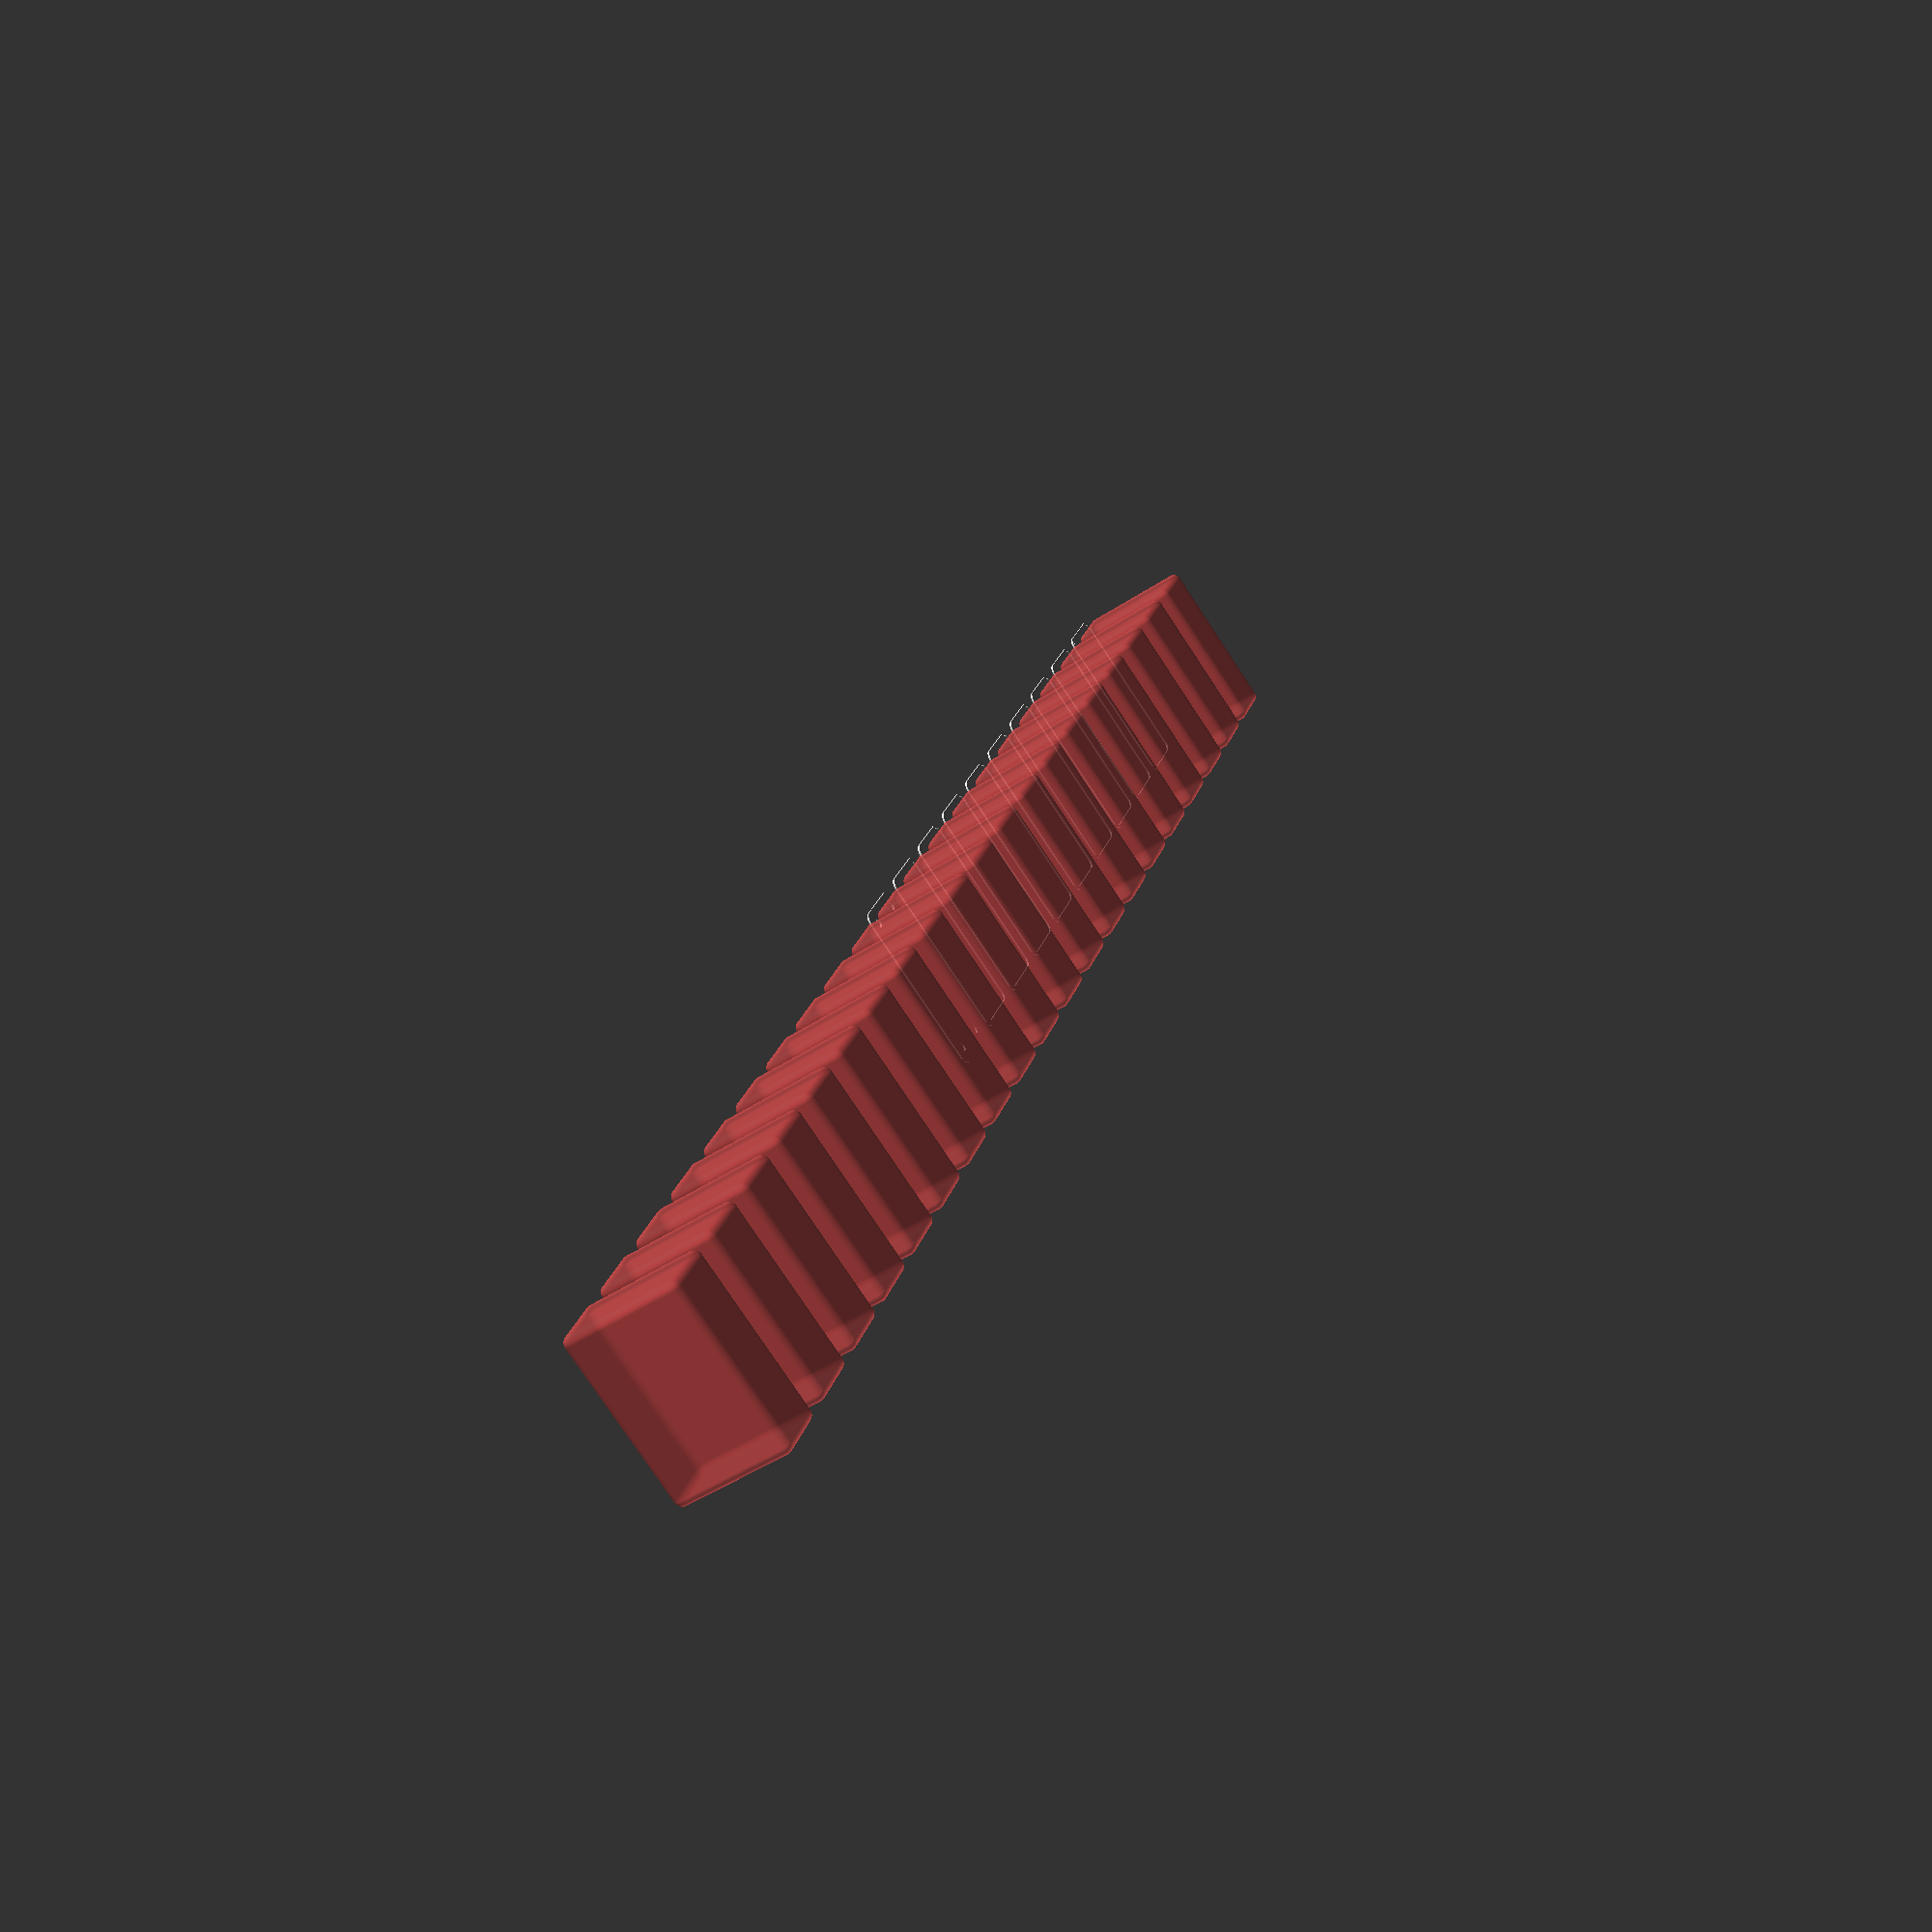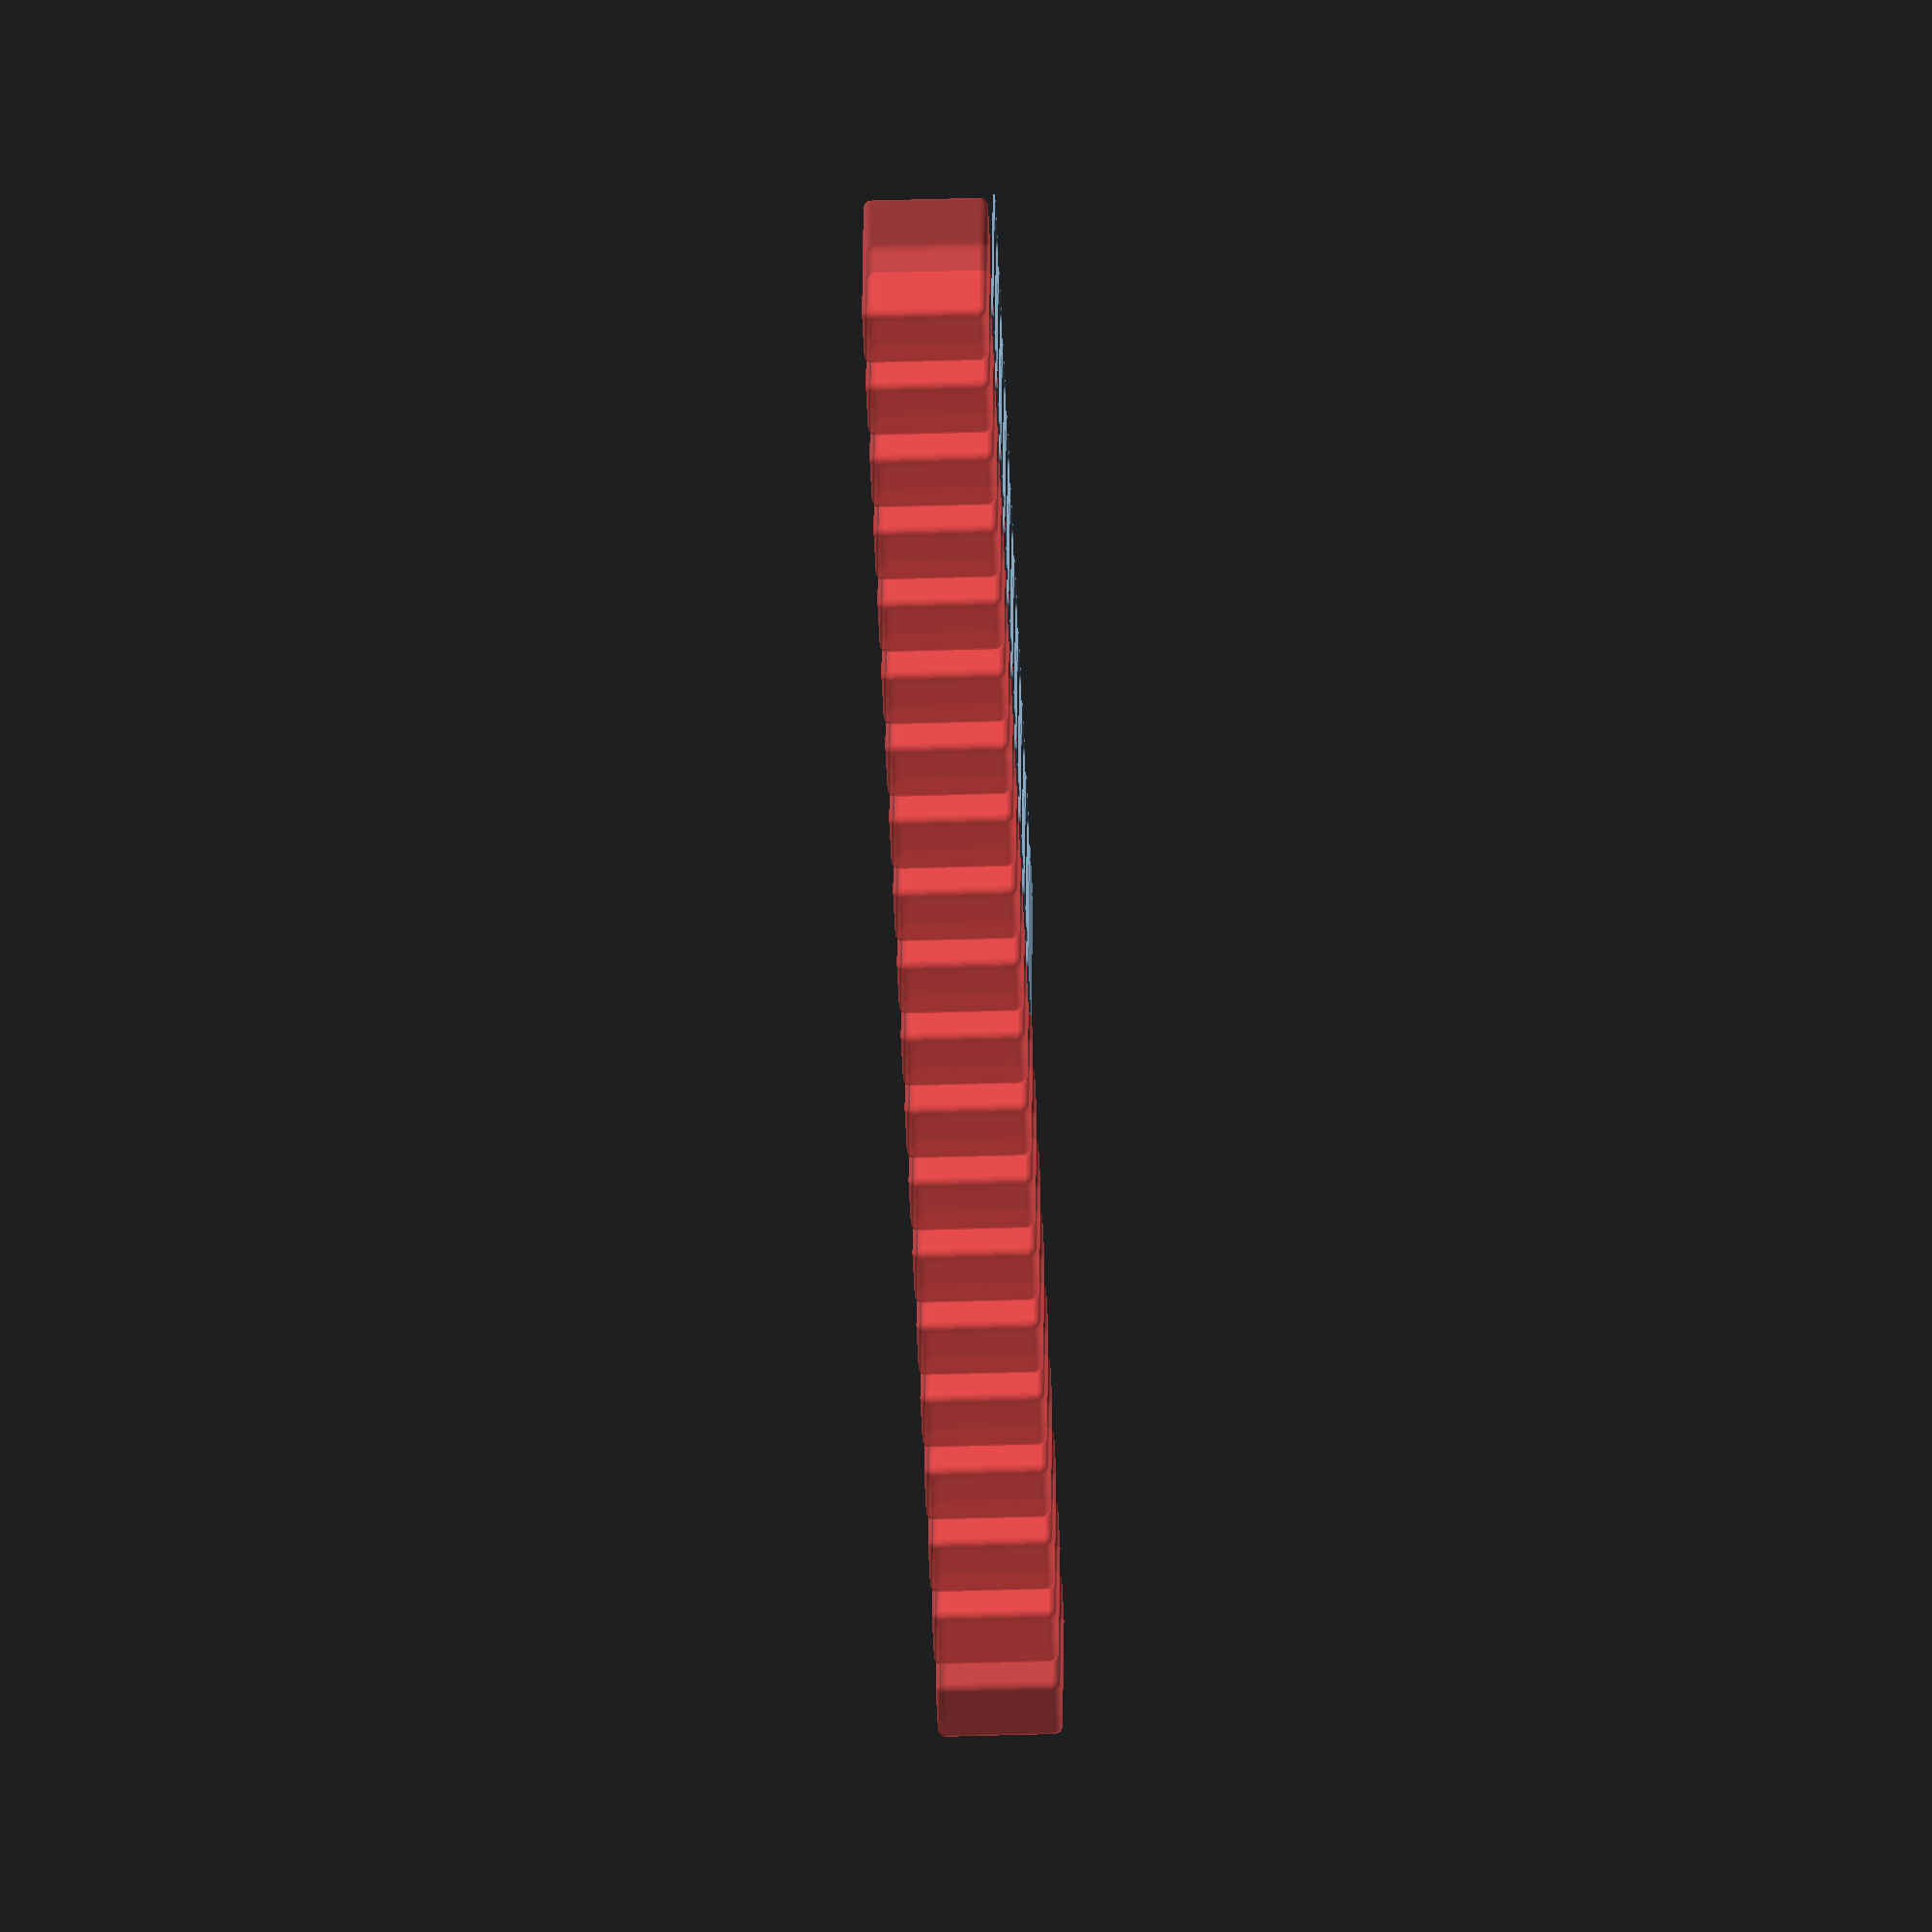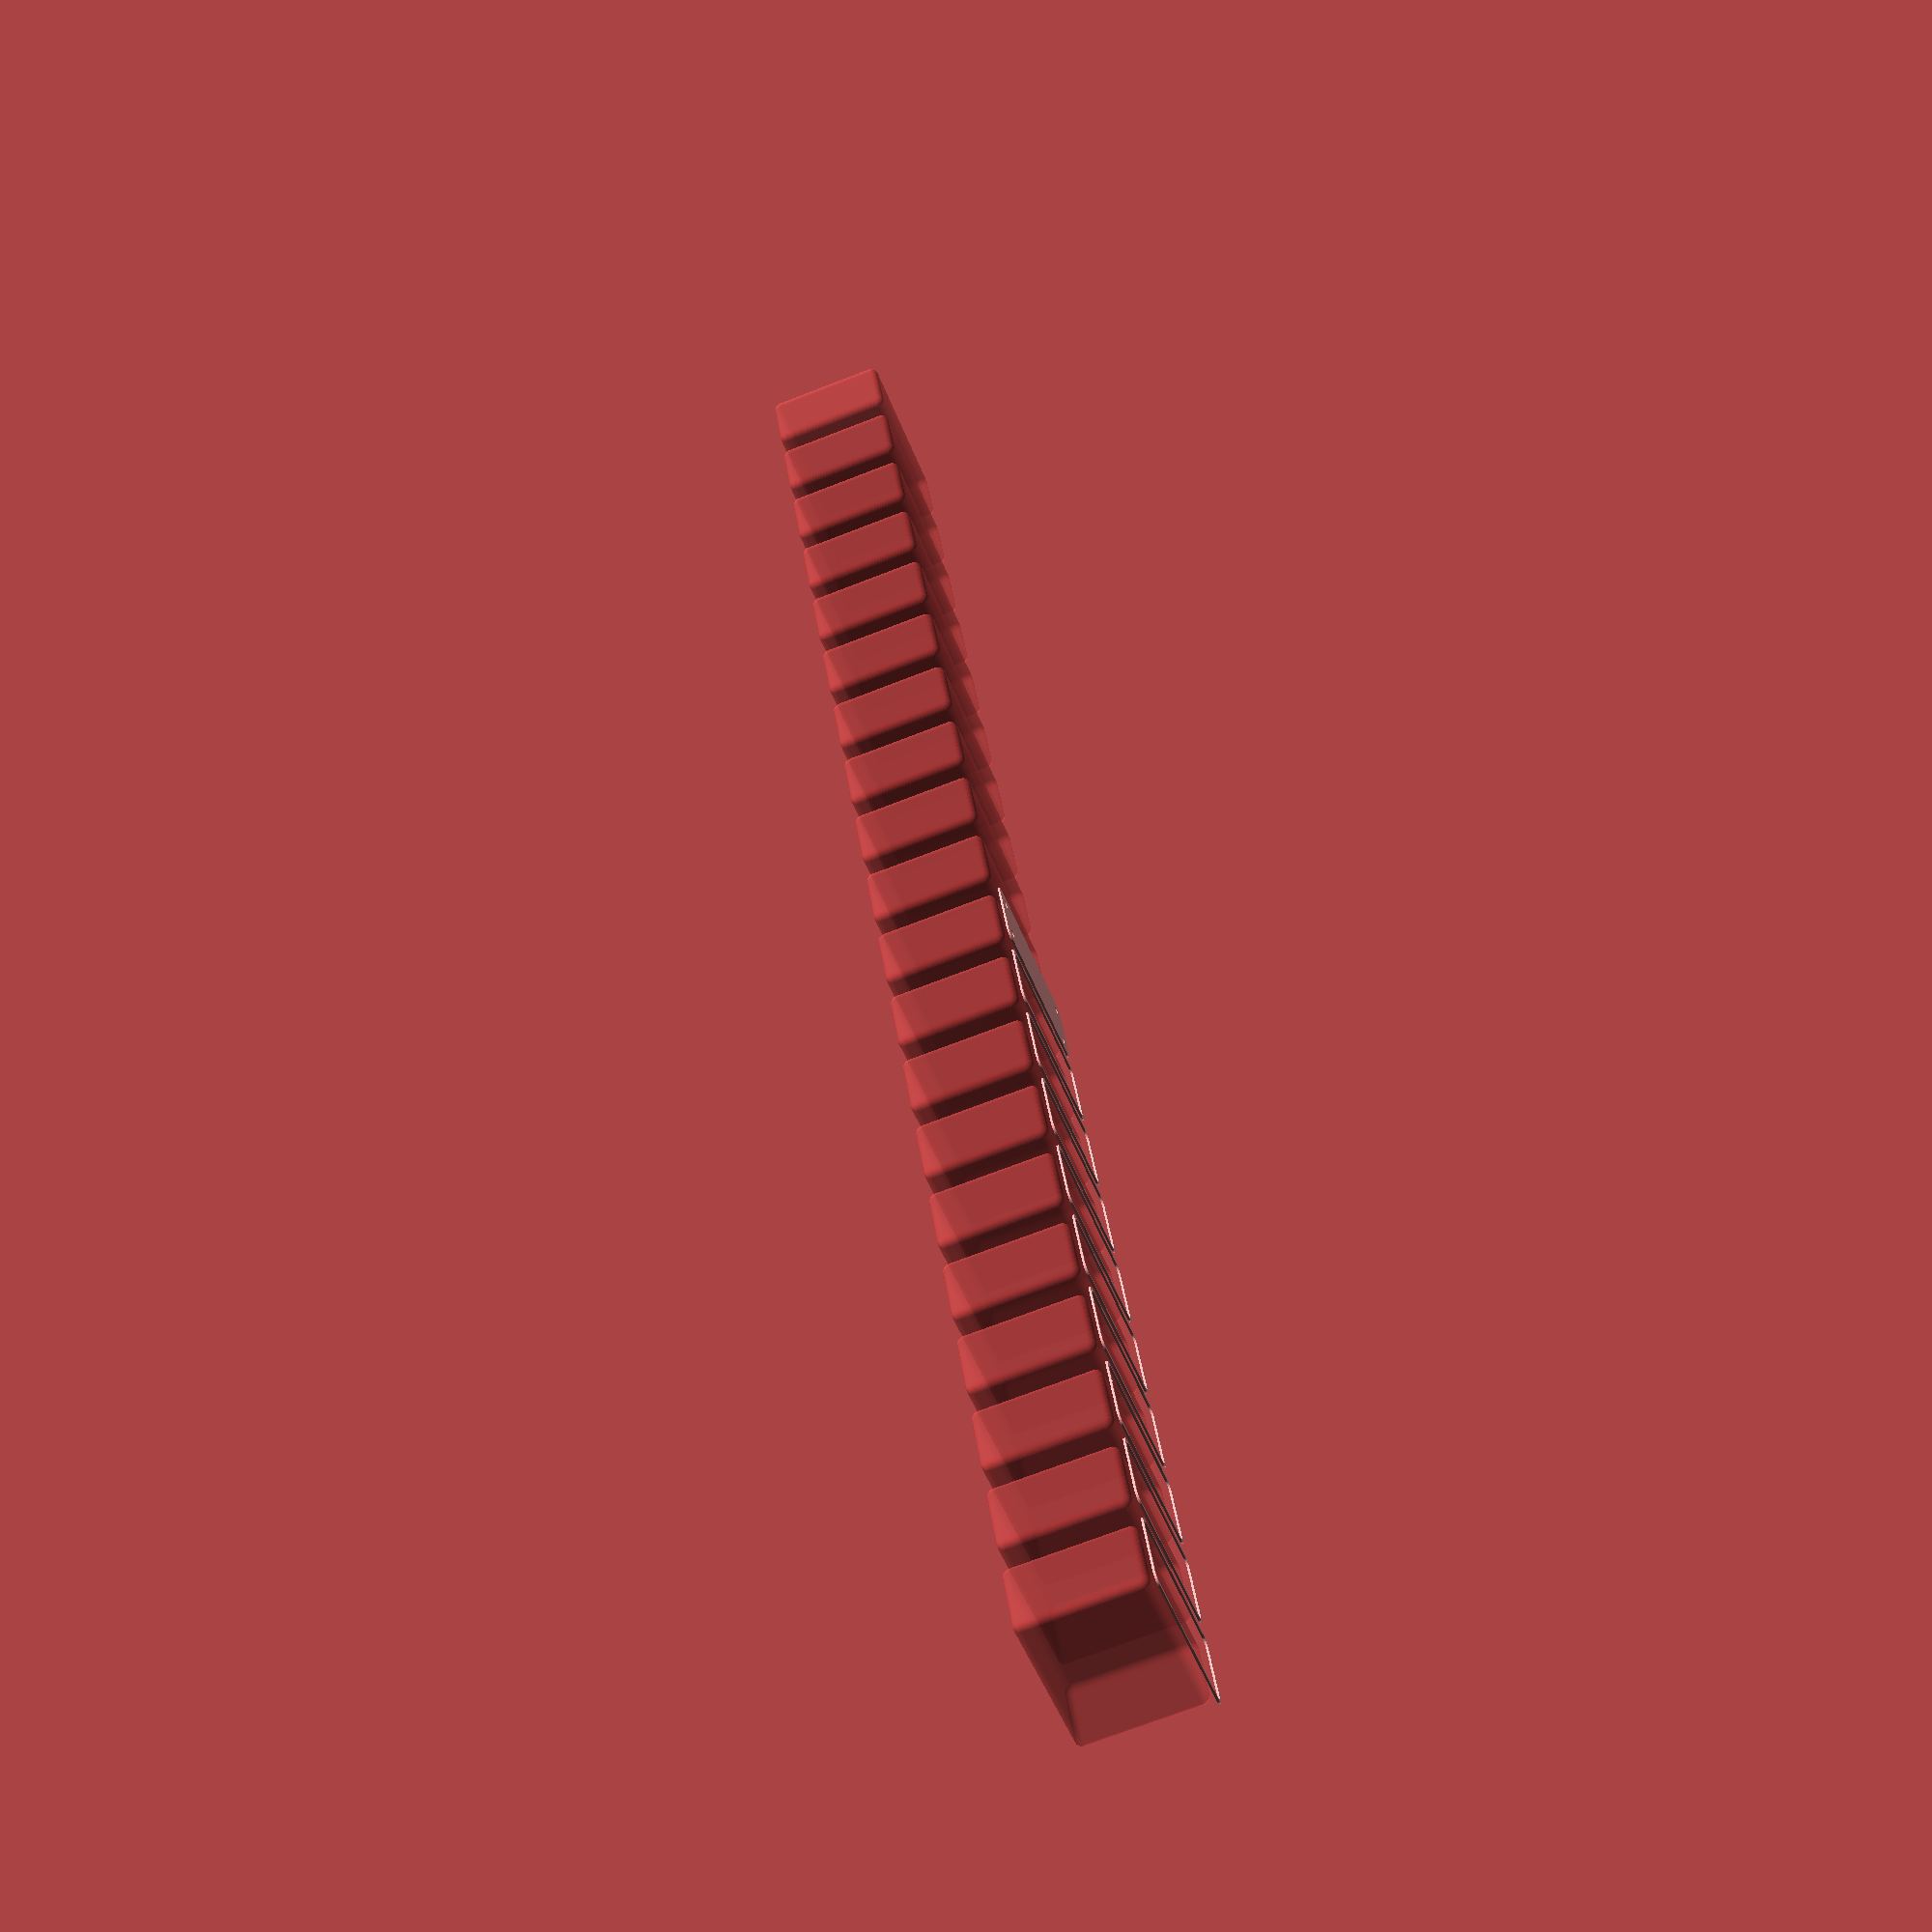
<openscad>
$fn = 50;


union() {
	translate(v = [0, 0.0000000000, 0]) {
		projection() {
			intersection() {
				translate(v = [-500, -500, -28.5000000000]) {
					cube(size = [1000, 1000, 0.1000000000]);
				}
				difference() {
					union() {
						hull() {
							translate(v = [-40.0000000000, 13.7500000000, 0]) {
								cylinder(h = 60, r = 5);
							}
							translate(v = [40.0000000000, 13.7500000000, 0]) {
								cylinder(h = 60, r = 5);
							}
							translate(v = [-40.0000000000, -13.7500000000, 0]) {
								cylinder(h = 60, r = 5);
							}
							translate(v = [40.0000000000, -13.7500000000, 0]) {
								cylinder(h = 60, r = 5);
							}
						}
					}
					union() {
						translate(v = [-37.5000000000, -11.2500000000, 2]) {
							rotate(a = [0, 0, 0]) {
								difference() {
									union() {
										translate(v = [0, 0, -1.7000000000]) {
											cylinder(h = 1.7000000000, r1 = 1.5000000000, r2 = 2.4000000000);
										}
										cylinder(h = 250, r = 2.4000000000);
										translate(v = [0, 0, -6.0000000000]) {
											cylinder(h = 6, r = 1.5000000000);
										}
										translate(v = [0, 0, -6.0000000000]) {
											cylinder(h = 6, r = 1.8000000000);
										}
										translate(v = [0, 0, -6.0000000000]) {
											cylinder(h = 6, r = 1.5000000000);
										}
									}
									union();
								}
							}
						}
						translate(v = [37.5000000000, -11.2500000000, 2]) {
							rotate(a = [0, 0, 0]) {
								difference() {
									union() {
										translate(v = [0, 0, -1.7000000000]) {
											cylinder(h = 1.7000000000, r1 = 1.5000000000, r2 = 2.4000000000);
										}
										cylinder(h = 250, r = 2.4000000000);
										translate(v = [0, 0, -6.0000000000]) {
											cylinder(h = 6, r = 1.5000000000);
										}
										translate(v = [0, 0, -6.0000000000]) {
											cylinder(h = 6, r = 1.8000000000);
										}
										translate(v = [0, 0, -6.0000000000]) {
											cylinder(h = 6, r = 1.5000000000);
										}
									}
									union();
								}
							}
						}
						translate(v = [-37.5000000000, 11.2500000000, 2]) {
							rotate(a = [0, 0, 0]) {
								difference() {
									union() {
										translate(v = [0, 0, -1.7000000000]) {
											cylinder(h = 1.7000000000, r1 = 1.5000000000, r2 = 2.4000000000);
										}
										cylinder(h = 250, r = 2.4000000000);
										translate(v = [0, 0, -6.0000000000]) {
											cylinder(h = 6, r = 1.5000000000);
										}
										translate(v = [0, 0, -6.0000000000]) {
											cylinder(h = 6, r = 1.8000000000);
										}
										translate(v = [0, 0, -6.0000000000]) {
											cylinder(h = 6, r = 1.5000000000);
										}
									}
									union();
								}
							}
						}
						translate(v = [37.5000000000, 11.2500000000, 2]) {
							rotate(a = [0, 0, 0]) {
								difference() {
									union() {
										translate(v = [0, 0, -1.7000000000]) {
											cylinder(h = 1.7000000000, r1 = 1.5000000000, r2 = 2.4000000000);
										}
										cylinder(h = 250, r = 2.4000000000);
										translate(v = [0, 0, -6.0000000000]) {
											cylinder(h = 6, r = 1.5000000000);
										}
										translate(v = [0, 0, -6.0000000000]) {
											cylinder(h = 6, r = 1.8000000000);
										}
										translate(v = [0, 0, -6.0000000000]) {
											cylinder(h = 6, r = 1.5000000000);
										}
									}
									union();
								}
							}
						}
						translate(v = [0, 0, 3]) {
							#hull() {
								union() {
									translate(v = [-39.5000000000, 13.2500000000, 4]) {
										cylinder(h = 53, r = 4);
									}
									translate(v = [-39.5000000000, 13.2500000000, 4]) {
										sphere(r = 4);
									}
									translate(v = [-39.5000000000, 13.2500000000, 57]) {
										sphere(r = 4);
									}
								}
								union() {
									translate(v = [39.5000000000, 13.2500000000, 4]) {
										cylinder(h = 53, r = 4);
									}
									translate(v = [39.5000000000, 13.2500000000, 4]) {
										sphere(r = 4);
									}
									translate(v = [39.5000000000, 13.2500000000, 57]) {
										sphere(r = 4);
									}
								}
								union() {
									translate(v = [-39.5000000000, -13.2500000000, 4]) {
										cylinder(h = 53, r = 4);
									}
									translate(v = [-39.5000000000, -13.2500000000, 4]) {
										sphere(r = 4);
									}
									translate(v = [-39.5000000000, -13.2500000000, 57]) {
										sphere(r = 4);
									}
								}
								union() {
									translate(v = [39.5000000000, -13.2500000000, 4]) {
										cylinder(h = 53, r = 4);
									}
									translate(v = [39.5000000000, -13.2500000000, 4]) {
										sphere(r = 4);
									}
									translate(v = [39.5000000000, -13.2500000000, 57]) {
										sphere(r = 4);
									}
								}
							}
						}
					}
				}
			}
		}
	}
	translate(v = [0, 46.5000000000, 0]) {
		projection() {
			intersection() {
				translate(v = [-500, -500, -25.5000000000]) {
					cube(size = [1000, 1000, 0.1000000000]);
				}
				difference() {
					union() {
						hull() {
							translate(v = [-40.0000000000, 13.7500000000, 0]) {
								cylinder(h = 60, r = 5);
							}
							translate(v = [40.0000000000, 13.7500000000, 0]) {
								cylinder(h = 60, r = 5);
							}
							translate(v = [-40.0000000000, -13.7500000000, 0]) {
								cylinder(h = 60, r = 5);
							}
							translate(v = [40.0000000000, -13.7500000000, 0]) {
								cylinder(h = 60, r = 5);
							}
						}
					}
					union() {
						translate(v = [-37.5000000000, -11.2500000000, 2]) {
							rotate(a = [0, 0, 0]) {
								difference() {
									union() {
										translate(v = [0, 0, -1.7000000000]) {
											cylinder(h = 1.7000000000, r1 = 1.5000000000, r2 = 2.4000000000);
										}
										cylinder(h = 250, r = 2.4000000000);
										translate(v = [0, 0, -6.0000000000]) {
											cylinder(h = 6, r = 1.5000000000);
										}
										translate(v = [0, 0, -6.0000000000]) {
											cylinder(h = 6, r = 1.8000000000);
										}
										translate(v = [0, 0, -6.0000000000]) {
											cylinder(h = 6, r = 1.5000000000);
										}
									}
									union();
								}
							}
						}
						translate(v = [37.5000000000, -11.2500000000, 2]) {
							rotate(a = [0, 0, 0]) {
								difference() {
									union() {
										translate(v = [0, 0, -1.7000000000]) {
											cylinder(h = 1.7000000000, r1 = 1.5000000000, r2 = 2.4000000000);
										}
										cylinder(h = 250, r = 2.4000000000);
										translate(v = [0, 0, -6.0000000000]) {
											cylinder(h = 6, r = 1.5000000000);
										}
										translate(v = [0, 0, -6.0000000000]) {
											cylinder(h = 6, r = 1.8000000000);
										}
										translate(v = [0, 0, -6.0000000000]) {
											cylinder(h = 6, r = 1.5000000000);
										}
									}
									union();
								}
							}
						}
						translate(v = [-37.5000000000, 11.2500000000, 2]) {
							rotate(a = [0, 0, 0]) {
								difference() {
									union() {
										translate(v = [0, 0, -1.7000000000]) {
											cylinder(h = 1.7000000000, r1 = 1.5000000000, r2 = 2.4000000000);
										}
										cylinder(h = 250, r = 2.4000000000);
										translate(v = [0, 0, -6.0000000000]) {
											cylinder(h = 6, r = 1.5000000000);
										}
										translate(v = [0, 0, -6.0000000000]) {
											cylinder(h = 6, r = 1.8000000000);
										}
										translate(v = [0, 0, -6.0000000000]) {
											cylinder(h = 6, r = 1.5000000000);
										}
									}
									union();
								}
							}
						}
						translate(v = [37.5000000000, 11.2500000000, 2]) {
							rotate(a = [0, 0, 0]) {
								difference() {
									union() {
										translate(v = [0, 0, -1.7000000000]) {
											cylinder(h = 1.7000000000, r1 = 1.5000000000, r2 = 2.4000000000);
										}
										cylinder(h = 250, r = 2.4000000000);
										translate(v = [0, 0, -6.0000000000]) {
											cylinder(h = 6, r = 1.5000000000);
										}
										translate(v = [0, 0, -6.0000000000]) {
											cylinder(h = 6, r = 1.8000000000);
										}
										translate(v = [0, 0, -6.0000000000]) {
											cylinder(h = 6, r = 1.5000000000);
										}
									}
									union();
								}
							}
						}
						translate(v = [0, 0, 3]) {
							#hull() {
								union() {
									translate(v = [-39.5000000000, 13.2500000000, 4]) {
										cylinder(h = 53, r = 4);
									}
									translate(v = [-39.5000000000, 13.2500000000, 4]) {
										sphere(r = 4);
									}
									translate(v = [-39.5000000000, 13.2500000000, 57]) {
										sphere(r = 4);
									}
								}
								union() {
									translate(v = [39.5000000000, 13.2500000000, 4]) {
										cylinder(h = 53, r = 4);
									}
									translate(v = [39.5000000000, 13.2500000000, 4]) {
										sphere(r = 4);
									}
									translate(v = [39.5000000000, 13.2500000000, 57]) {
										sphere(r = 4);
									}
								}
								union() {
									translate(v = [-39.5000000000, -13.2500000000, 4]) {
										cylinder(h = 53, r = 4);
									}
									translate(v = [-39.5000000000, -13.2500000000, 4]) {
										sphere(r = 4);
									}
									translate(v = [-39.5000000000, -13.2500000000, 57]) {
										sphere(r = 4);
									}
								}
								union() {
									translate(v = [39.5000000000, -13.2500000000, 4]) {
										cylinder(h = 53, r = 4);
									}
									translate(v = [39.5000000000, -13.2500000000, 4]) {
										sphere(r = 4);
									}
									translate(v = [39.5000000000, -13.2500000000, 57]) {
										sphere(r = 4);
									}
								}
							}
						}
					}
				}
			}
		}
	}
	translate(v = [0, 93.0000000000, 0]) {
		projection() {
			intersection() {
				translate(v = [-500, -500, -22.5000000000]) {
					cube(size = [1000, 1000, 0.1000000000]);
				}
				difference() {
					union() {
						hull() {
							translate(v = [-40.0000000000, 13.7500000000, 0]) {
								cylinder(h = 60, r = 5);
							}
							translate(v = [40.0000000000, 13.7500000000, 0]) {
								cylinder(h = 60, r = 5);
							}
							translate(v = [-40.0000000000, -13.7500000000, 0]) {
								cylinder(h = 60, r = 5);
							}
							translate(v = [40.0000000000, -13.7500000000, 0]) {
								cylinder(h = 60, r = 5);
							}
						}
					}
					union() {
						translate(v = [-37.5000000000, -11.2500000000, 2]) {
							rotate(a = [0, 0, 0]) {
								difference() {
									union() {
										translate(v = [0, 0, -1.7000000000]) {
											cylinder(h = 1.7000000000, r1 = 1.5000000000, r2 = 2.4000000000);
										}
										cylinder(h = 250, r = 2.4000000000);
										translate(v = [0, 0, -6.0000000000]) {
											cylinder(h = 6, r = 1.5000000000);
										}
										translate(v = [0, 0, -6.0000000000]) {
											cylinder(h = 6, r = 1.8000000000);
										}
										translate(v = [0, 0, -6.0000000000]) {
											cylinder(h = 6, r = 1.5000000000);
										}
									}
									union();
								}
							}
						}
						translate(v = [37.5000000000, -11.2500000000, 2]) {
							rotate(a = [0, 0, 0]) {
								difference() {
									union() {
										translate(v = [0, 0, -1.7000000000]) {
											cylinder(h = 1.7000000000, r1 = 1.5000000000, r2 = 2.4000000000);
										}
										cylinder(h = 250, r = 2.4000000000);
										translate(v = [0, 0, -6.0000000000]) {
											cylinder(h = 6, r = 1.5000000000);
										}
										translate(v = [0, 0, -6.0000000000]) {
											cylinder(h = 6, r = 1.8000000000);
										}
										translate(v = [0, 0, -6.0000000000]) {
											cylinder(h = 6, r = 1.5000000000);
										}
									}
									union();
								}
							}
						}
						translate(v = [-37.5000000000, 11.2500000000, 2]) {
							rotate(a = [0, 0, 0]) {
								difference() {
									union() {
										translate(v = [0, 0, -1.7000000000]) {
											cylinder(h = 1.7000000000, r1 = 1.5000000000, r2 = 2.4000000000);
										}
										cylinder(h = 250, r = 2.4000000000);
										translate(v = [0, 0, -6.0000000000]) {
											cylinder(h = 6, r = 1.5000000000);
										}
										translate(v = [0, 0, -6.0000000000]) {
											cylinder(h = 6, r = 1.8000000000);
										}
										translate(v = [0, 0, -6.0000000000]) {
											cylinder(h = 6, r = 1.5000000000);
										}
									}
									union();
								}
							}
						}
						translate(v = [37.5000000000, 11.2500000000, 2]) {
							rotate(a = [0, 0, 0]) {
								difference() {
									union() {
										translate(v = [0, 0, -1.7000000000]) {
											cylinder(h = 1.7000000000, r1 = 1.5000000000, r2 = 2.4000000000);
										}
										cylinder(h = 250, r = 2.4000000000);
										translate(v = [0, 0, -6.0000000000]) {
											cylinder(h = 6, r = 1.5000000000);
										}
										translate(v = [0, 0, -6.0000000000]) {
											cylinder(h = 6, r = 1.8000000000);
										}
										translate(v = [0, 0, -6.0000000000]) {
											cylinder(h = 6, r = 1.5000000000);
										}
									}
									union();
								}
							}
						}
						translate(v = [0, 0, 3]) {
							#hull() {
								union() {
									translate(v = [-39.5000000000, 13.2500000000, 4]) {
										cylinder(h = 53, r = 4);
									}
									translate(v = [-39.5000000000, 13.2500000000, 4]) {
										sphere(r = 4);
									}
									translate(v = [-39.5000000000, 13.2500000000, 57]) {
										sphere(r = 4);
									}
								}
								union() {
									translate(v = [39.5000000000, 13.2500000000, 4]) {
										cylinder(h = 53, r = 4);
									}
									translate(v = [39.5000000000, 13.2500000000, 4]) {
										sphere(r = 4);
									}
									translate(v = [39.5000000000, 13.2500000000, 57]) {
										sphere(r = 4);
									}
								}
								union() {
									translate(v = [-39.5000000000, -13.2500000000, 4]) {
										cylinder(h = 53, r = 4);
									}
									translate(v = [-39.5000000000, -13.2500000000, 4]) {
										sphere(r = 4);
									}
									translate(v = [-39.5000000000, -13.2500000000, 57]) {
										sphere(r = 4);
									}
								}
								union() {
									translate(v = [39.5000000000, -13.2500000000, 4]) {
										cylinder(h = 53, r = 4);
									}
									translate(v = [39.5000000000, -13.2500000000, 4]) {
										sphere(r = 4);
									}
									translate(v = [39.5000000000, -13.2500000000, 57]) {
										sphere(r = 4);
									}
								}
							}
						}
					}
				}
			}
		}
	}
	translate(v = [0, 139.5000000000, 0]) {
		projection() {
			intersection() {
				translate(v = [-500, -500, -19.5000000000]) {
					cube(size = [1000, 1000, 0.1000000000]);
				}
				difference() {
					union() {
						hull() {
							translate(v = [-40.0000000000, 13.7500000000, 0]) {
								cylinder(h = 60, r = 5);
							}
							translate(v = [40.0000000000, 13.7500000000, 0]) {
								cylinder(h = 60, r = 5);
							}
							translate(v = [-40.0000000000, -13.7500000000, 0]) {
								cylinder(h = 60, r = 5);
							}
							translate(v = [40.0000000000, -13.7500000000, 0]) {
								cylinder(h = 60, r = 5);
							}
						}
					}
					union() {
						translate(v = [-37.5000000000, -11.2500000000, 2]) {
							rotate(a = [0, 0, 0]) {
								difference() {
									union() {
										translate(v = [0, 0, -1.7000000000]) {
											cylinder(h = 1.7000000000, r1 = 1.5000000000, r2 = 2.4000000000);
										}
										cylinder(h = 250, r = 2.4000000000);
										translate(v = [0, 0, -6.0000000000]) {
											cylinder(h = 6, r = 1.5000000000);
										}
										translate(v = [0, 0, -6.0000000000]) {
											cylinder(h = 6, r = 1.8000000000);
										}
										translate(v = [0, 0, -6.0000000000]) {
											cylinder(h = 6, r = 1.5000000000);
										}
									}
									union();
								}
							}
						}
						translate(v = [37.5000000000, -11.2500000000, 2]) {
							rotate(a = [0, 0, 0]) {
								difference() {
									union() {
										translate(v = [0, 0, -1.7000000000]) {
											cylinder(h = 1.7000000000, r1 = 1.5000000000, r2 = 2.4000000000);
										}
										cylinder(h = 250, r = 2.4000000000);
										translate(v = [0, 0, -6.0000000000]) {
											cylinder(h = 6, r = 1.5000000000);
										}
										translate(v = [0, 0, -6.0000000000]) {
											cylinder(h = 6, r = 1.8000000000);
										}
										translate(v = [0, 0, -6.0000000000]) {
											cylinder(h = 6, r = 1.5000000000);
										}
									}
									union();
								}
							}
						}
						translate(v = [-37.5000000000, 11.2500000000, 2]) {
							rotate(a = [0, 0, 0]) {
								difference() {
									union() {
										translate(v = [0, 0, -1.7000000000]) {
											cylinder(h = 1.7000000000, r1 = 1.5000000000, r2 = 2.4000000000);
										}
										cylinder(h = 250, r = 2.4000000000);
										translate(v = [0, 0, -6.0000000000]) {
											cylinder(h = 6, r = 1.5000000000);
										}
										translate(v = [0, 0, -6.0000000000]) {
											cylinder(h = 6, r = 1.8000000000);
										}
										translate(v = [0, 0, -6.0000000000]) {
											cylinder(h = 6, r = 1.5000000000);
										}
									}
									union();
								}
							}
						}
						translate(v = [37.5000000000, 11.2500000000, 2]) {
							rotate(a = [0, 0, 0]) {
								difference() {
									union() {
										translate(v = [0, 0, -1.7000000000]) {
											cylinder(h = 1.7000000000, r1 = 1.5000000000, r2 = 2.4000000000);
										}
										cylinder(h = 250, r = 2.4000000000);
										translate(v = [0, 0, -6.0000000000]) {
											cylinder(h = 6, r = 1.5000000000);
										}
										translate(v = [0, 0, -6.0000000000]) {
											cylinder(h = 6, r = 1.8000000000);
										}
										translate(v = [0, 0, -6.0000000000]) {
											cylinder(h = 6, r = 1.5000000000);
										}
									}
									union();
								}
							}
						}
						translate(v = [0, 0, 3]) {
							#hull() {
								union() {
									translate(v = [-39.5000000000, 13.2500000000, 4]) {
										cylinder(h = 53, r = 4);
									}
									translate(v = [-39.5000000000, 13.2500000000, 4]) {
										sphere(r = 4);
									}
									translate(v = [-39.5000000000, 13.2500000000, 57]) {
										sphere(r = 4);
									}
								}
								union() {
									translate(v = [39.5000000000, 13.2500000000, 4]) {
										cylinder(h = 53, r = 4);
									}
									translate(v = [39.5000000000, 13.2500000000, 4]) {
										sphere(r = 4);
									}
									translate(v = [39.5000000000, 13.2500000000, 57]) {
										sphere(r = 4);
									}
								}
								union() {
									translate(v = [-39.5000000000, -13.2500000000, 4]) {
										cylinder(h = 53, r = 4);
									}
									translate(v = [-39.5000000000, -13.2500000000, 4]) {
										sphere(r = 4);
									}
									translate(v = [-39.5000000000, -13.2500000000, 57]) {
										sphere(r = 4);
									}
								}
								union() {
									translate(v = [39.5000000000, -13.2500000000, 4]) {
										cylinder(h = 53, r = 4);
									}
									translate(v = [39.5000000000, -13.2500000000, 4]) {
										sphere(r = 4);
									}
									translate(v = [39.5000000000, -13.2500000000, 57]) {
										sphere(r = 4);
									}
								}
							}
						}
					}
				}
			}
		}
	}
	translate(v = [0, 186.0000000000, 0]) {
		projection() {
			intersection() {
				translate(v = [-500, -500, -16.5000000000]) {
					cube(size = [1000, 1000, 0.1000000000]);
				}
				difference() {
					union() {
						hull() {
							translate(v = [-40.0000000000, 13.7500000000, 0]) {
								cylinder(h = 60, r = 5);
							}
							translate(v = [40.0000000000, 13.7500000000, 0]) {
								cylinder(h = 60, r = 5);
							}
							translate(v = [-40.0000000000, -13.7500000000, 0]) {
								cylinder(h = 60, r = 5);
							}
							translate(v = [40.0000000000, -13.7500000000, 0]) {
								cylinder(h = 60, r = 5);
							}
						}
					}
					union() {
						translate(v = [-37.5000000000, -11.2500000000, 2]) {
							rotate(a = [0, 0, 0]) {
								difference() {
									union() {
										translate(v = [0, 0, -1.7000000000]) {
											cylinder(h = 1.7000000000, r1 = 1.5000000000, r2 = 2.4000000000);
										}
										cylinder(h = 250, r = 2.4000000000);
										translate(v = [0, 0, -6.0000000000]) {
											cylinder(h = 6, r = 1.5000000000);
										}
										translate(v = [0, 0, -6.0000000000]) {
											cylinder(h = 6, r = 1.8000000000);
										}
										translate(v = [0, 0, -6.0000000000]) {
											cylinder(h = 6, r = 1.5000000000);
										}
									}
									union();
								}
							}
						}
						translate(v = [37.5000000000, -11.2500000000, 2]) {
							rotate(a = [0, 0, 0]) {
								difference() {
									union() {
										translate(v = [0, 0, -1.7000000000]) {
											cylinder(h = 1.7000000000, r1 = 1.5000000000, r2 = 2.4000000000);
										}
										cylinder(h = 250, r = 2.4000000000);
										translate(v = [0, 0, -6.0000000000]) {
											cylinder(h = 6, r = 1.5000000000);
										}
										translate(v = [0, 0, -6.0000000000]) {
											cylinder(h = 6, r = 1.8000000000);
										}
										translate(v = [0, 0, -6.0000000000]) {
											cylinder(h = 6, r = 1.5000000000);
										}
									}
									union();
								}
							}
						}
						translate(v = [-37.5000000000, 11.2500000000, 2]) {
							rotate(a = [0, 0, 0]) {
								difference() {
									union() {
										translate(v = [0, 0, -1.7000000000]) {
											cylinder(h = 1.7000000000, r1 = 1.5000000000, r2 = 2.4000000000);
										}
										cylinder(h = 250, r = 2.4000000000);
										translate(v = [0, 0, -6.0000000000]) {
											cylinder(h = 6, r = 1.5000000000);
										}
										translate(v = [0, 0, -6.0000000000]) {
											cylinder(h = 6, r = 1.8000000000);
										}
										translate(v = [0, 0, -6.0000000000]) {
											cylinder(h = 6, r = 1.5000000000);
										}
									}
									union();
								}
							}
						}
						translate(v = [37.5000000000, 11.2500000000, 2]) {
							rotate(a = [0, 0, 0]) {
								difference() {
									union() {
										translate(v = [0, 0, -1.7000000000]) {
											cylinder(h = 1.7000000000, r1 = 1.5000000000, r2 = 2.4000000000);
										}
										cylinder(h = 250, r = 2.4000000000);
										translate(v = [0, 0, -6.0000000000]) {
											cylinder(h = 6, r = 1.5000000000);
										}
										translate(v = [0, 0, -6.0000000000]) {
											cylinder(h = 6, r = 1.8000000000);
										}
										translate(v = [0, 0, -6.0000000000]) {
											cylinder(h = 6, r = 1.5000000000);
										}
									}
									union();
								}
							}
						}
						translate(v = [0, 0, 3]) {
							#hull() {
								union() {
									translate(v = [-39.5000000000, 13.2500000000, 4]) {
										cylinder(h = 53, r = 4);
									}
									translate(v = [-39.5000000000, 13.2500000000, 4]) {
										sphere(r = 4);
									}
									translate(v = [-39.5000000000, 13.2500000000, 57]) {
										sphere(r = 4);
									}
								}
								union() {
									translate(v = [39.5000000000, 13.2500000000, 4]) {
										cylinder(h = 53, r = 4);
									}
									translate(v = [39.5000000000, 13.2500000000, 4]) {
										sphere(r = 4);
									}
									translate(v = [39.5000000000, 13.2500000000, 57]) {
										sphere(r = 4);
									}
								}
								union() {
									translate(v = [-39.5000000000, -13.2500000000, 4]) {
										cylinder(h = 53, r = 4);
									}
									translate(v = [-39.5000000000, -13.2500000000, 4]) {
										sphere(r = 4);
									}
									translate(v = [-39.5000000000, -13.2500000000, 57]) {
										sphere(r = 4);
									}
								}
								union() {
									translate(v = [39.5000000000, -13.2500000000, 4]) {
										cylinder(h = 53, r = 4);
									}
									translate(v = [39.5000000000, -13.2500000000, 4]) {
										sphere(r = 4);
									}
									translate(v = [39.5000000000, -13.2500000000, 57]) {
										sphere(r = 4);
									}
								}
							}
						}
					}
				}
			}
		}
	}
	translate(v = [0, 232.5000000000, 0]) {
		projection() {
			intersection() {
				translate(v = [-500, -500, -13.5000000000]) {
					cube(size = [1000, 1000, 0.1000000000]);
				}
				difference() {
					union() {
						hull() {
							translate(v = [-40.0000000000, 13.7500000000, 0]) {
								cylinder(h = 60, r = 5);
							}
							translate(v = [40.0000000000, 13.7500000000, 0]) {
								cylinder(h = 60, r = 5);
							}
							translate(v = [-40.0000000000, -13.7500000000, 0]) {
								cylinder(h = 60, r = 5);
							}
							translate(v = [40.0000000000, -13.7500000000, 0]) {
								cylinder(h = 60, r = 5);
							}
						}
					}
					union() {
						translate(v = [-37.5000000000, -11.2500000000, 2]) {
							rotate(a = [0, 0, 0]) {
								difference() {
									union() {
										translate(v = [0, 0, -1.7000000000]) {
											cylinder(h = 1.7000000000, r1 = 1.5000000000, r2 = 2.4000000000);
										}
										cylinder(h = 250, r = 2.4000000000);
										translate(v = [0, 0, -6.0000000000]) {
											cylinder(h = 6, r = 1.5000000000);
										}
										translate(v = [0, 0, -6.0000000000]) {
											cylinder(h = 6, r = 1.8000000000);
										}
										translate(v = [0, 0, -6.0000000000]) {
											cylinder(h = 6, r = 1.5000000000);
										}
									}
									union();
								}
							}
						}
						translate(v = [37.5000000000, -11.2500000000, 2]) {
							rotate(a = [0, 0, 0]) {
								difference() {
									union() {
										translate(v = [0, 0, -1.7000000000]) {
											cylinder(h = 1.7000000000, r1 = 1.5000000000, r2 = 2.4000000000);
										}
										cylinder(h = 250, r = 2.4000000000);
										translate(v = [0, 0, -6.0000000000]) {
											cylinder(h = 6, r = 1.5000000000);
										}
										translate(v = [0, 0, -6.0000000000]) {
											cylinder(h = 6, r = 1.8000000000);
										}
										translate(v = [0, 0, -6.0000000000]) {
											cylinder(h = 6, r = 1.5000000000);
										}
									}
									union();
								}
							}
						}
						translate(v = [-37.5000000000, 11.2500000000, 2]) {
							rotate(a = [0, 0, 0]) {
								difference() {
									union() {
										translate(v = [0, 0, -1.7000000000]) {
											cylinder(h = 1.7000000000, r1 = 1.5000000000, r2 = 2.4000000000);
										}
										cylinder(h = 250, r = 2.4000000000);
										translate(v = [0, 0, -6.0000000000]) {
											cylinder(h = 6, r = 1.5000000000);
										}
										translate(v = [0, 0, -6.0000000000]) {
											cylinder(h = 6, r = 1.8000000000);
										}
										translate(v = [0, 0, -6.0000000000]) {
											cylinder(h = 6, r = 1.5000000000);
										}
									}
									union();
								}
							}
						}
						translate(v = [37.5000000000, 11.2500000000, 2]) {
							rotate(a = [0, 0, 0]) {
								difference() {
									union() {
										translate(v = [0, 0, -1.7000000000]) {
											cylinder(h = 1.7000000000, r1 = 1.5000000000, r2 = 2.4000000000);
										}
										cylinder(h = 250, r = 2.4000000000);
										translate(v = [0, 0, -6.0000000000]) {
											cylinder(h = 6, r = 1.5000000000);
										}
										translate(v = [0, 0, -6.0000000000]) {
											cylinder(h = 6, r = 1.8000000000);
										}
										translate(v = [0, 0, -6.0000000000]) {
											cylinder(h = 6, r = 1.5000000000);
										}
									}
									union();
								}
							}
						}
						translate(v = [0, 0, 3]) {
							#hull() {
								union() {
									translate(v = [-39.5000000000, 13.2500000000, 4]) {
										cylinder(h = 53, r = 4);
									}
									translate(v = [-39.5000000000, 13.2500000000, 4]) {
										sphere(r = 4);
									}
									translate(v = [-39.5000000000, 13.2500000000, 57]) {
										sphere(r = 4);
									}
								}
								union() {
									translate(v = [39.5000000000, 13.2500000000, 4]) {
										cylinder(h = 53, r = 4);
									}
									translate(v = [39.5000000000, 13.2500000000, 4]) {
										sphere(r = 4);
									}
									translate(v = [39.5000000000, 13.2500000000, 57]) {
										sphere(r = 4);
									}
								}
								union() {
									translate(v = [-39.5000000000, -13.2500000000, 4]) {
										cylinder(h = 53, r = 4);
									}
									translate(v = [-39.5000000000, -13.2500000000, 4]) {
										sphere(r = 4);
									}
									translate(v = [-39.5000000000, -13.2500000000, 57]) {
										sphere(r = 4);
									}
								}
								union() {
									translate(v = [39.5000000000, -13.2500000000, 4]) {
										cylinder(h = 53, r = 4);
									}
									translate(v = [39.5000000000, -13.2500000000, 4]) {
										sphere(r = 4);
									}
									translate(v = [39.5000000000, -13.2500000000, 57]) {
										sphere(r = 4);
									}
								}
							}
						}
					}
				}
			}
		}
	}
	translate(v = [0, 279.0000000000, 0]) {
		projection() {
			intersection() {
				translate(v = [-500, -500, -10.5000000000]) {
					cube(size = [1000, 1000, 0.1000000000]);
				}
				difference() {
					union() {
						hull() {
							translate(v = [-40.0000000000, 13.7500000000, 0]) {
								cylinder(h = 60, r = 5);
							}
							translate(v = [40.0000000000, 13.7500000000, 0]) {
								cylinder(h = 60, r = 5);
							}
							translate(v = [-40.0000000000, -13.7500000000, 0]) {
								cylinder(h = 60, r = 5);
							}
							translate(v = [40.0000000000, -13.7500000000, 0]) {
								cylinder(h = 60, r = 5);
							}
						}
					}
					union() {
						translate(v = [-37.5000000000, -11.2500000000, 2]) {
							rotate(a = [0, 0, 0]) {
								difference() {
									union() {
										translate(v = [0, 0, -1.7000000000]) {
											cylinder(h = 1.7000000000, r1 = 1.5000000000, r2 = 2.4000000000);
										}
										cylinder(h = 250, r = 2.4000000000);
										translate(v = [0, 0, -6.0000000000]) {
											cylinder(h = 6, r = 1.5000000000);
										}
										translate(v = [0, 0, -6.0000000000]) {
											cylinder(h = 6, r = 1.8000000000);
										}
										translate(v = [0, 0, -6.0000000000]) {
											cylinder(h = 6, r = 1.5000000000);
										}
									}
									union();
								}
							}
						}
						translate(v = [37.5000000000, -11.2500000000, 2]) {
							rotate(a = [0, 0, 0]) {
								difference() {
									union() {
										translate(v = [0, 0, -1.7000000000]) {
											cylinder(h = 1.7000000000, r1 = 1.5000000000, r2 = 2.4000000000);
										}
										cylinder(h = 250, r = 2.4000000000);
										translate(v = [0, 0, -6.0000000000]) {
											cylinder(h = 6, r = 1.5000000000);
										}
										translate(v = [0, 0, -6.0000000000]) {
											cylinder(h = 6, r = 1.8000000000);
										}
										translate(v = [0, 0, -6.0000000000]) {
											cylinder(h = 6, r = 1.5000000000);
										}
									}
									union();
								}
							}
						}
						translate(v = [-37.5000000000, 11.2500000000, 2]) {
							rotate(a = [0, 0, 0]) {
								difference() {
									union() {
										translate(v = [0, 0, -1.7000000000]) {
											cylinder(h = 1.7000000000, r1 = 1.5000000000, r2 = 2.4000000000);
										}
										cylinder(h = 250, r = 2.4000000000);
										translate(v = [0, 0, -6.0000000000]) {
											cylinder(h = 6, r = 1.5000000000);
										}
										translate(v = [0, 0, -6.0000000000]) {
											cylinder(h = 6, r = 1.8000000000);
										}
										translate(v = [0, 0, -6.0000000000]) {
											cylinder(h = 6, r = 1.5000000000);
										}
									}
									union();
								}
							}
						}
						translate(v = [37.5000000000, 11.2500000000, 2]) {
							rotate(a = [0, 0, 0]) {
								difference() {
									union() {
										translate(v = [0, 0, -1.7000000000]) {
											cylinder(h = 1.7000000000, r1 = 1.5000000000, r2 = 2.4000000000);
										}
										cylinder(h = 250, r = 2.4000000000);
										translate(v = [0, 0, -6.0000000000]) {
											cylinder(h = 6, r = 1.5000000000);
										}
										translate(v = [0, 0, -6.0000000000]) {
											cylinder(h = 6, r = 1.8000000000);
										}
										translate(v = [0, 0, -6.0000000000]) {
											cylinder(h = 6, r = 1.5000000000);
										}
									}
									union();
								}
							}
						}
						translate(v = [0, 0, 3]) {
							#hull() {
								union() {
									translate(v = [-39.5000000000, 13.2500000000, 4]) {
										cylinder(h = 53, r = 4);
									}
									translate(v = [-39.5000000000, 13.2500000000, 4]) {
										sphere(r = 4);
									}
									translate(v = [-39.5000000000, 13.2500000000, 57]) {
										sphere(r = 4);
									}
								}
								union() {
									translate(v = [39.5000000000, 13.2500000000, 4]) {
										cylinder(h = 53, r = 4);
									}
									translate(v = [39.5000000000, 13.2500000000, 4]) {
										sphere(r = 4);
									}
									translate(v = [39.5000000000, 13.2500000000, 57]) {
										sphere(r = 4);
									}
								}
								union() {
									translate(v = [-39.5000000000, -13.2500000000, 4]) {
										cylinder(h = 53, r = 4);
									}
									translate(v = [-39.5000000000, -13.2500000000, 4]) {
										sphere(r = 4);
									}
									translate(v = [-39.5000000000, -13.2500000000, 57]) {
										sphere(r = 4);
									}
								}
								union() {
									translate(v = [39.5000000000, -13.2500000000, 4]) {
										cylinder(h = 53, r = 4);
									}
									translate(v = [39.5000000000, -13.2500000000, 4]) {
										sphere(r = 4);
									}
									translate(v = [39.5000000000, -13.2500000000, 57]) {
										sphere(r = 4);
									}
								}
							}
						}
					}
				}
			}
		}
	}
	translate(v = [0, 325.5000000000, 0]) {
		projection() {
			intersection() {
				translate(v = [-500, -500, -7.5000000000]) {
					cube(size = [1000, 1000, 0.1000000000]);
				}
				difference() {
					union() {
						hull() {
							translate(v = [-40.0000000000, 13.7500000000, 0]) {
								cylinder(h = 60, r = 5);
							}
							translate(v = [40.0000000000, 13.7500000000, 0]) {
								cylinder(h = 60, r = 5);
							}
							translate(v = [-40.0000000000, -13.7500000000, 0]) {
								cylinder(h = 60, r = 5);
							}
							translate(v = [40.0000000000, -13.7500000000, 0]) {
								cylinder(h = 60, r = 5);
							}
						}
					}
					union() {
						translate(v = [-37.5000000000, -11.2500000000, 2]) {
							rotate(a = [0, 0, 0]) {
								difference() {
									union() {
										translate(v = [0, 0, -1.7000000000]) {
											cylinder(h = 1.7000000000, r1 = 1.5000000000, r2 = 2.4000000000);
										}
										cylinder(h = 250, r = 2.4000000000);
										translate(v = [0, 0, -6.0000000000]) {
											cylinder(h = 6, r = 1.5000000000);
										}
										translate(v = [0, 0, -6.0000000000]) {
											cylinder(h = 6, r = 1.8000000000);
										}
										translate(v = [0, 0, -6.0000000000]) {
											cylinder(h = 6, r = 1.5000000000);
										}
									}
									union();
								}
							}
						}
						translate(v = [37.5000000000, -11.2500000000, 2]) {
							rotate(a = [0, 0, 0]) {
								difference() {
									union() {
										translate(v = [0, 0, -1.7000000000]) {
											cylinder(h = 1.7000000000, r1 = 1.5000000000, r2 = 2.4000000000);
										}
										cylinder(h = 250, r = 2.4000000000);
										translate(v = [0, 0, -6.0000000000]) {
											cylinder(h = 6, r = 1.5000000000);
										}
										translate(v = [0, 0, -6.0000000000]) {
											cylinder(h = 6, r = 1.8000000000);
										}
										translate(v = [0, 0, -6.0000000000]) {
											cylinder(h = 6, r = 1.5000000000);
										}
									}
									union();
								}
							}
						}
						translate(v = [-37.5000000000, 11.2500000000, 2]) {
							rotate(a = [0, 0, 0]) {
								difference() {
									union() {
										translate(v = [0, 0, -1.7000000000]) {
											cylinder(h = 1.7000000000, r1 = 1.5000000000, r2 = 2.4000000000);
										}
										cylinder(h = 250, r = 2.4000000000);
										translate(v = [0, 0, -6.0000000000]) {
											cylinder(h = 6, r = 1.5000000000);
										}
										translate(v = [0, 0, -6.0000000000]) {
											cylinder(h = 6, r = 1.8000000000);
										}
										translate(v = [0, 0, -6.0000000000]) {
											cylinder(h = 6, r = 1.5000000000);
										}
									}
									union();
								}
							}
						}
						translate(v = [37.5000000000, 11.2500000000, 2]) {
							rotate(a = [0, 0, 0]) {
								difference() {
									union() {
										translate(v = [0, 0, -1.7000000000]) {
											cylinder(h = 1.7000000000, r1 = 1.5000000000, r2 = 2.4000000000);
										}
										cylinder(h = 250, r = 2.4000000000);
										translate(v = [0, 0, -6.0000000000]) {
											cylinder(h = 6, r = 1.5000000000);
										}
										translate(v = [0, 0, -6.0000000000]) {
											cylinder(h = 6, r = 1.8000000000);
										}
										translate(v = [0, 0, -6.0000000000]) {
											cylinder(h = 6, r = 1.5000000000);
										}
									}
									union();
								}
							}
						}
						translate(v = [0, 0, 3]) {
							#hull() {
								union() {
									translate(v = [-39.5000000000, 13.2500000000, 4]) {
										cylinder(h = 53, r = 4);
									}
									translate(v = [-39.5000000000, 13.2500000000, 4]) {
										sphere(r = 4);
									}
									translate(v = [-39.5000000000, 13.2500000000, 57]) {
										sphere(r = 4);
									}
								}
								union() {
									translate(v = [39.5000000000, 13.2500000000, 4]) {
										cylinder(h = 53, r = 4);
									}
									translate(v = [39.5000000000, 13.2500000000, 4]) {
										sphere(r = 4);
									}
									translate(v = [39.5000000000, 13.2500000000, 57]) {
										sphere(r = 4);
									}
								}
								union() {
									translate(v = [-39.5000000000, -13.2500000000, 4]) {
										cylinder(h = 53, r = 4);
									}
									translate(v = [-39.5000000000, -13.2500000000, 4]) {
										sphere(r = 4);
									}
									translate(v = [-39.5000000000, -13.2500000000, 57]) {
										sphere(r = 4);
									}
								}
								union() {
									translate(v = [39.5000000000, -13.2500000000, 4]) {
										cylinder(h = 53, r = 4);
									}
									translate(v = [39.5000000000, -13.2500000000, 4]) {
										sphere(r = 4);
									}
									translate(v = [39.5000000000, -13.2500000000, 57]) {
										sphere(r = 4);
									}
								}
							}
						}
					}
				}
			}
		}
	}
	translate(v = [0, 372.0000000000, 0]) {
		projection() {
			intersection() {
				translate(v = [-500, -500, -4.5000000000]) {
					cube(size = [1000, 1000, 0.1000000000]);
				}
				difference() {
					union() {
						hull() {
							translate(v = [-40.0000000000, 13.7500000000, 0]) {
								cylinder(h = 60, r = 5);
							}
							translate(v = [40.0000000000, 13.7500000000, 0]) {
								cylinder(h = 60, r = 5);
							}
							translate(v = [-40.0000000000, -13.7500000000, 0]) {
								cylinder(h = 60, r = 5);
							}
							translate(v = [40.0000000000, -13.7500000000, 0]) {
								cylinder(h = 60, r = 5);
							}
						}
					}
					union() {
						translate(v = [-37.5000000000, -11.2500000000, 2]) {
							rotate(a = [0, 0, 0]) {
								difference() {
									union() {
										translate(v = [0, 0, -1.7000000000]) {
											cylinder(h = 1.7000000000, r1 = 1.5000000000, r2 = 2.4000000000);
										}
										cylinder(h = 250, r = 2.4000000000);
										translate(v = [0, 0, -6.0000000000]) {
											cylinder(h = 6, r = 1.5000000000);
										}
										translate(v = [0, 0, -6.0000000000]) {
											cylinder(h = 6, r = 1.8000000000);
										}
										translate(v = [0, 0, -6.0000000000]) {
											cylinder(h = 6, r = 1.5000000000);
										}
									}
									union();
								}
							}
						}
						translate(v = [37.5000000000, -11.2500000000, 2]) {
							rotate(a = [0, 0, 0]) {
								difference() {
									union() {
										translate(v = [0, 0, -1.7000000000]) {
											cylinder(h = 1.7000000000, r1 = 1.5000000000, r2 = 2.4000000000);
										}
										cylinder(h = 250, r = 2.4000000000);
										translate(v = [0, 0, -6.0000000000]) {
											cylinder(h = 6, r = 1.5000000000);
										}
										translate(v = [0, 0, -6.0000000000]) {
											cylinder(h = 6, r = 1.8000000000);
										}
										translate(v = [0, 0, -6.0000000000]) {
											cylinder(h = 6, r = 1.5000000000);
										}
									}
									union();
								}
							}
						}
						translate(v = [-37.5000000000, 11.2500000000, 2]) {
							rotate(a = [0, 0, 0]) {
								difference() {
									union() {
										translate(v = [0, 0, -1.7000000000]) {
											cylinder(h = 1.7000000000, r1 = 1.5000000000, r2 = 2.4000000000);
										}
										cylinder(h = 250, r = 2.4000000000);
										translate(v = [0, 0, -6.0000000000]) {
											cylinder(h = 6, r = 1.5000000000);
										}
										translate(v = [0, 0, -6.0000000000]) {
											cylinder(h = 6, r = 1.8000000000);
										}
										translate(v = [0, 0, -6.0000000000]) {
											cylinder(h = 6, r = 1.5000000000);
										}
									}
									union();
								}
							}
						}
						translate(v = [37.5000000000, 11.2500000000, 2]) {
							rotate(a = [0, 0, 0]) {
								difference() {
									union() {
										translate(v = [0, 0, -1.7000000000]) {
											cylinder(h = 1.7000000000, r1 = 1.5000000000, r2 = 2.4000000000);
										}
										cylinder(h = 250, r = 2.4000000000);
										translate(v = [0, 0, -6.0000000000]) {
											cylinder(h = 6, r = 1.5000000000);
										}
										translate(v = [0, 0, -6.0000000000]) {
											cylinder(h = 6, r = 1.8000000000);
										}
										translate(v = [0, 0, -6.0000000000]) {
											cylinder(h = 6, r = 1.5000000000);
										}
									}
									union();
								}
							}
						}
						translate(v = [0, 0, 3]) {
							#hull() {
								union() {
									translate(v = [-39.5000000000, 13.2500000000, 4]) {
										cylinder(h = 53, r = 4);
									}
									translate(v = [-39.5000000000, 13.2500000000, 4]) {
										sphere(r = 4);
									}
									translate(v = [-39.5000000000, 13.2500000000, 57]) {
										sphere(r = 4);
									}
								}
								union() {
									translate(v = [39.5000000000, 13.2500000000, 4]) {
										cylinder(h = 53, r = 4);
									}
									translate(v = [39.5000000000, 13.2500000000, 4]) {
										sphere(r = 4);
									}
									translate(v = [39.5000000000, 13.2500000000, 57]) {
										sphere(r = 4);
									}
								}
								union() {
									translate(v = [-39.5000000000, -13.2500000000, 4]) {
										cylinder(h = 53, r = 4);
									}
									translate(v = [-39.5000000000, -13.2500000000, 4]) {
										sphere(r = 4);
									}
									translate(v = [-39.5000000000, -13.2500000000, 57]) {
										sphere(r = 4);
									}
								}
								union() {
									translate(v = [39.5000000000, -13.2500000000, 4]) {
										cylinder(h = 53, r = 4);
									}
									translate(v = [39.5000000000, -13.2500000000, 4]) {
										sphere(r = 4);
									}
									translate(v = [39.5000000000, -13.2500000000, 57]) {
										sphere(r = 4);
									}
								}
							}
						}
					}
				}
			}
		}
	}
	translate(v = [0, 418.5000000000, 0]) {
		projection() {
			intersection() {
				translate(v = [-500, -500, -1.5000000000]) {
					cube(size = [1000, 1000, 0.1000000000]);
				}
				difference() {
					union() {
						hull() {
							translate(v = [-40.0000000000, 13.7500000000, 0]) {
								cylinder(h = 60, r = 5);
							}
							translate(v = [40.0000000000, 13.7500000000, 0]) {
								cylinder(h = 60, r = 5);
							}
							translate(v = [-40.0000000000, -13.7500000000, 0]) {
								cylinder(h = 60, r = 5);
							}
							translate(v = [40.0000000000, -13.7500000000, 0]) {
								cylinder(h = 60, r = 5);
							}
						}
					}
					union() {
						translate(v = [-37.5000000000, -11.2500000000, 2]) {
							rotate(a = [0, 0, 0]) {
								difference() {
									union() {
										translate(v = [0, 0, -1.7000000000]) {
											cylinder(h = 1.7000000000, r1 = 1.5000000000, r2 = 2.4000000000);
										}
										cylinder(h = 250, r = 2.4000000000);
										translate(v = [0, 0, -6.0000000000]) {
											cylinder(h = 6, r = 1.5000000000);
										}
										translate(v = [0, 0, -6.0000000000]) {
											cylinder(h = 6, r = 1.8000000000);
										}
										translate(v = [0, 0, -6.0000000000]) {
											cylinder(h = 6, r = 1.5000000000);
										}
									}
									union();
								}
							}
						}
						translate(v = [37.5000000000, -11.2500000000, 2]) {
							rotate(a = [0, 0, 0]) {
								difference() {
									union() {
										translate(v = [0, 0, -1.7000000000]) {
											cylinder(h = 1.7000000000, r1 = 1.5000000000, r2 = 2.4000000000);
										}
										cylinder(h = 250, r = 2.4000000000);
										translate(v = [0, 0, -6.0000000000]) {
											cylinder(h = 6, r = 1.5000000000);
										}
										translate(v = [0, 0, -6.0000000000]) {
											cylinder(h = 6, r = 1.8000000000);
										}
										translate(v = [0, 0, -6.0000000000]) {
											cylinder(h = 6, r = 1.5000000000);
										}
									}
									union();
								}
							}
						}
						translate(v = [-37.5000000000, 11.2500000000, 2]) {
							rotate(a = [0, 0, 0]) {
								difference() {
									union() {
										translate(v = [0, 0, -1.7000000000]) {
											cylinder(h = 1.7000000000, r1 = 1.5000000000, r2 = 2.4000000000);
										}
										cylinder(h = 250, r = 2.4000000000);
										translate(v = [0, 0, -6.0000000000]) {
											cylinder(h = 6, r = 1.5000000000);
										}
										translate(v = [0, 0, -6.0000000000]) {
											cylinder(h = 6, r = 1.8000000000);
										}
										translate(v = [0, 0, -6.0000000000]) {
											cylinder(h = 6, r = 1.5000000000);
										}
									}
									union();
								}
							}
						}
						translate(v = [37.5000000000, 11.2500000000, 2]) {
							rotate(a = [0, 0, 0]) {
								difference() {
									union() {
										translate(v = [0, 0, -1.7000000000]) {
											cylinder(h = 1.7000000000, r1 = 1.5000000000, r2 = 2.4000000000);
										}
										cylinder(h = 250, r = 2.4000000000);
										translate(v = [0, 0, -6.0000000000]) {
											cylinder(h = 6, r = 1.5000000000);
										}
										translate(v = [0, 0, -6.0000000000]) {
											cylinder(h = 6, r = 1.8000000000);
										}
										translate(v = [0, 0, -6.0000000000]) {
											cylinder(h = 6, r = 1.5000000000);
										}
									}
									union();
								}
							}
						}
						translate(v = [0, 0, 3]) {
							#hull() {
								union() {
									translate(v = [-39.5000000000, 13.2500000000, 4]) {
										cylinder(h = 53, r = 4);
									}
									translate(v = [-39.5000000000, 13.2500000000, 4]) {
										sphere(r = 4);
									}
									translate(v = [-39.5000000000, 13.2500000000, 57]) {
										sphere(r = 4);
									}
								}
								union() {
									translate(v = [39.5000000000, 13.2500000000, 4]) {
										cylinder(h = 53, r = 4);
									}
									translate(v = [39.5000000000, 13.2500000000, 4]) {
										sphere(r = 4);
									}
									translate(v = [39.5000000000, 13.2500000000, 57]) {
										sphere(r = 4);
									}
								}
								union() {
									translate(v = [-39.5000000000, -13.2500000000, 4]) {
										cylinder(h = 53, r = 4);
									}
									translate(v = [-39.5000000000, -13.2500000000, 4]) {
										sphere(r = 4);
									}
									translate(v = [-39.5000000000, -13.2500000000, 57]) {
										sphere(r = 4);
									}
								}
								union() {
									translate(v = [39.5000000000, -13.2500000000, 4]) {
										cylinder(h = 53, r = 4);
									}
									translate(v = [39.5000000000, -13.2500000000, 4]) {
										sphere(r = 4);
									}
									translate(v = [39.5000000000, -13.2500000000, 57]) {
										sphere(r = 4);
									}
								}
							}
						}
					}
				}
			}
		}
	}
	translate(v = [0, 465.0000000000, 0]) {
		projection() {
			intersection() {
				translate(v = [-500, -500, 1.5000000000]) {
					cube(size = [1000, 1000, 0.1000000000]);
				}
				difference() {
					union() {
						hull() {
							translate(v = [-40.0000000000, 13.7500000000, 0]) {
								cylinder(h = 60, r = 5);
							}
							translate(v = [40.0000000000, 13.7500000000, 0]) {
								cylinder(h = 60, r = 5);
							}
							translate(v = [-40.0000000000, -13.7500000000, 0]) {
								cylinder(h = 60, r = 5);
							}
							translate(v = [40.0000000000, -13.7500000000, 0]) {
								cylinder(h = 60, r = 5);
							}
						}
					}
					union() {
						translate(v = [-37.5000000000, -11.2500000000, 2]) {
							rotate(a = [0, 0, 0]) {
								difference() {
									union() {
										translate(v = [0, 0, -1.7000000000]) {
											cylinder(h = 1.7000000000, r1 = 1.5000000000, r2 = 2.4000000000);
										}
										cylinder(h = 250, r = 2.4000000000);
										translate(v = [0, 0, -6.0000000000]) {
											cylinder(h = 6, r = 1.5000000000);
										}
										translate(v = [0, 0, -6.0000000000]) {
											cylinder(h = 6, r = 1.8000000000);
										}
										translate(v = [0, 0, -6.0000000000]) {
											cylinder(h = 6, r = 1.5000000000);
										}
									}
									union();
								}
							}
						}
						translate(v = [37.5000000000, -11.2500000000, 2]) {
							rotate(a = [0, 0, 0]) {
								difference() {
									union() {
										translate(v = [0, 0, -1.7000000000]) {
											cylinder(h = 1.7000000000, r1 = 1.5000000000, r2 = 2.4000000000);
										}
										cylinder(h = 250, r = 2.4000000000);
										translate(v = [0, 0, -6.0000000000]) {
											cylinder(h = 6, r = 1.5000000000);
										}
										translate(v = [0, 0, -6.0000000000]) {
											cylinder(h = 6, r = 1.8000000000);
										}
										translate(v = [0, 0, -6.0000000000]) {
											cylinder(h = 6, r = 1.5000000000);
										}
									}
									union();
								}
							}
						}
						translate(v = [-37.5000000000, 11.2500000000, 2]) {
							rotate(a = [0, 0, 0]) {
								difference() {
									union() {
										translate(v = [0, 0, -1.7000000000]) {
											cylinder(h = 1.7000000000, r1 = 1.5000000000, r2 = 2.4000000000);
										}
										cylinder(h = 250, r = 2.4000000000);
										translate(v = [0, 0, -6.0000000000]) {
											cylinder(h = 6, r = 1.5000000000);
										}
										translate(v = [0, 0, -6.0000000000]) {
											cylinder(h = 6, r = 1.8000000000);
										}
										translate(v = [0, 0, -6.0000000000]) {
											cylinder(h = 6, r = 1.5000000000);
										}
									}
									union();
								}
							}
						}
						translate(v = [37.5000000000, 11.2500000000, 2]) {
							rotate(a = [0, 0, 0]) {
								difference() {
									union() {
										translate(v = [0, 0, -1.7000000000]) {
											cylinder(h = 1.7000000000, r1 = 1.5000000000, r2 = 2.4000000000);
										}
										cylinder(h = 250, r = 2.4000000000);
										translate(v = [0, 0, -6.0000000000]) {
											cylinder(h = 6, r = 1.5000000000);
										}
										translate(v = [0, 0, -6.0000000000]) {
											cylinder(h = 6, r = 1.8000000000);
										}
										translate(v = [0, 0, -6.0000000000]) {
											cylinder(h = 6, r = 1.5000000000);
										}
									}
									union();
								}
							}
						}
						translate(v = [0, 0, 3]) {
							#hull() {
								union() {
									translate(v = [-39.5000000000, 13.2500000000, 4]) {
										cylinder(h = 53, r = 4);
									}
									translate(v = [-39.5000000000, 13.2500000000, 4]) {
										sphere(r = 4);
									}
									translate(v = [-39.5000000000, 13.2500000000, 57]) {
										sphere(r = 4);
									}
								}
								union() {
									translate(v = [39.5000000000, 13.2500000000, 4]) {
										cylinder(h = 53, r = 4);
									}
									translate(v = [39.5000000000, 13.2500000000, 4]) {
										sphere(r = 4);
									}
									translate(v = [39.5000000000, 13.2500000000, 57]) {
										sphere(r = 4);
									}
								}
								union() {
									translate(v = [-39.5000000000, -13.2500000000, 4]) {
										cylinder(h = 53, r = 4);
									}
									translate(v = [-39.5000000000, -13.2500000000, 4]) {
										sphere(r = 4);
									}
									translate(v = [-39.5000000000, -13.2500000000, 57]) {
										sphere(r = 4);
									}
								}
								union() {
									translate(v = [39.5000000000, -13.2500000000, 4]) {
										cylinder(h = 53, r = 4);
									}
									translate(v = [39.5000000000, -13.2500000000, 4]) {
										sphere(r = 4);
									}
									translate(v = [39.5000000000, -13.2500000000, 57]) {
										sphere(r = 4);
									}
								}
							}
						}
					}
				}
			}
		}
	}
	translate(v = [0, 511.5000000000, 0]) {
		projection() {
			intersection() {
				translate(v = [-500, -500, 4.5000000000]) {
					cube(size = [1000, 1000, 0.1000000000]);
				}
				difference() {
					union() {
						hull() {
							translate(v = [-40.0000000000, 13.7500000000, 0]) {
								cylinder(h = 60, r = 5);
							}
							translate(v = [40.0000000000, 13.7500000000, 0]) {
								cylinder(h = 60, r = 5);
							}
							translate(v = [-40.0000000000, -13.7500000000, 0]) {
								cylinder(h = 60, r = 5);
							}
							translate(v = [40.0000000000, -13.7500000000, 0]) {
								cylinder(h = 60, r = 5);
							}
						}
					}
					union() {
						translate(v = [-37.5000000000, -11.2500000000, 2]) {
							rotate(a = [0, 0, 0]) {
								difference() {
									union() {
										translate(v = [0, 0, -1.7000000000]) {
											cylinder(h = 1.7000000000, r1 = 1.5000000000, r2 = 2.4000000000);
										}
										cylinder(h = 250, r = 2.4000000000);
										translate(v = [0, 0, -6.0000000000]) {
											cylinder(h = 6, r = 1.5000000000);
										}
										translate(v = [0, 0, -6.0000000000]) {
											cylinder(h = 6, r = 1.8000000000);
										}
										translate(v = [0, 0, -6.0000000000]) {
											cylinder(h = 6, r = 1.5000000000);
										}
									}
									union();
								}
							}
						}
						translate(v = [37.5000000000, -11.2500000000, 2]) {
							rotate(a = [0, 0, 0]) {
								difference() {
									union() {
										translate(v = [0, 0, -1.7000000000]) {
											cylinder(h = 1.7000000000, r1 = 1.5000000000, r2 = 2.4000000000);
										}
										cylinder(h = 250, r = 2.4000000000);
										translate(v = [0, 0, -6.0000000000]) {
											cylinder(h = 6, r = 1.5000000000);
										}
										translate(v = [0, 0, -6.0000000000]) {
											cylinder(h = 6, r = 1.8000000000);
										}
										translate(v = [0, 0, -6.0000000000]) {
											cylinder(h = 6, r = 1.5000000000);
										}
									}
									union();
								}
							}
						}
						translate(v = [-37.5000000000, 11.2500000000, 2]) {
							rotate(a = [0, 0, 0]) {
								difference() {
									union() {
										translate(v = [0, 0, -1.7000000000]) {
											cylinder(h = 1.7000000000, r1 = 1.5000000000, r2 = 2.4000000000);
										}
										cylinder(h = 250, r = 2.4000000000);
										translate(v = [0, 0, -6.0000000000]) {
											cylinder(h = 6, r = 1.5000000000);
										}
										translate(v = [0, 0, -6.0000000000]) {
											cylinder(h = 6, r = 1.8000000000);
										}
										translate(v = [0, 0, -6.0000000000]) {
											cylinder(h = 6, r = 1.5000000000);
										}
									}
									union();
								}
							}
						}
						translate(v = [37.5000000000, 11.2500000000, 2]) {
							rotate(a = [0, 0, 0]) {
								difference() {
									union() {
										translate(v = [0, 0, -1.7000000000]) {
											cylinder(h = 1.7000000000, r1 = 1.5000000000, r2 = 2.4000000000);
										}
										cylinder(h = 250, r = 2.4000000000);
										translate(v = [0, 0, -6.0000000000]) {
											cylinder(h = 6, r = 1.5000000000);
										}
										translate(v = [0, 0, -6.0000000000]) {
											cylinder(h = 6, r = 1.8000000000);
										}
										translate(v = [0, 0, -6.0000000000]) {
											cylinder(h = 6, r = 1.5000000000);
										}
									}
									union();
								}
							}
						}
						translate(v = [0, 0, 3]) {
							#hull() {
								union() {
									translate(v = [-39.5000000000, 13.2500000000, 4]) {
										cylinder(h = 53, r = 4);
									}
									translate(v = [-39.5000000000, 13.2500000000, 4]) {
										sphere(r = 4);
									}
									translate(v = [-39.5000000000, 13.2500000000, 57]) {
										sphere(r = 4);
									}
								}
								union() {
									translate(v = [39.5000000000, 13.2500000000, 4]) {
										cylinder(h = 53, r = 4);
									}
									translate(v = [39.5000000000, 13.2500000000, 4]) {
										sphere(r = 4);
									}
									translate(v = [39.5000000000, 13.2500000000, 57]) {
										sphere(r = 4);
									}
								}
								union() {
									translate(v = [-39.5000000000, -13.2500000000, 4]) {
										cylinder(h = 53, r = 4);
									}
									translate(v = [-39.5000000000, -13.2500000000, 4]) {
										sphere(r = 4);
									}
									translate(v = [-39.5000000000, -13.2500000000, 57]) {
										sphere(r = 4);
									}
								}
								union() {
									translate(v = [39.5000000000, -13.2500000000, 4]) {
										cylinder(h = 53, r = 4);
									}
									translate(v = [39.5000000000, -13.2500000000, 4]) {
										sphere(r = 4);
									}
									translate(v = [39.5000000000, -13.2500000000, 57]) {
										sphere(r = 4);
									}
								}
							}
						}
					}
				}
			}
		}
	}
	translate(v = [0, 558.0000000000, 0]) {
		projection() {
			intersection() {
				translate(v = [-500, -500, 7.5000000000]) {
					cube(size = [1000, 1000, 0.1000000000]);
				}
				difference() {
					union() {
						hull() {
							translate(v = [-40.0000000000, 13.7500000000, 0]) {
								cylinder(h = 60, r = 5);
							}
							translate(v = [40.0000000000, 13.7500000000, 0]) {
								cylinder(h = 60, r = 5);
							}
							translate(v = [-40.0000000000, -13.7500000000, 0]) {
								cylinder(h = 60, r = 5);
							}
							translate(v = [40.0000000000, -13.7500000000, 0]) {
								cylinder(h = 60, r = 5);
							}
						}
					}
					union() {
						translate(v = [-37.5000000000, -11.2500000000, 2]) {
							rotate(a = [0, 0, 0]) {
								difference() {
									union() {
										translate(v = [0, 0, -1.7000000000]) {
											cylinder(h = 1.7000000000, r1 = 1.5000000000, r2 = 2.4000000000);
										}
										cylinder(h = 250, r = 2.4000000000);
										translate(v = [0, 0, -6.0000000000]) {
											cylinder(h = 6, r = 1.5000000000);
										}
										translate(v = [0, 0, -6.0000000000]) {
											cylinder(h = 6, r = 1.8000000000);
										}
										translate(v = [0, 0, -6.0000000000]) {
											cylinder(h = 6, r = 1.5000000000);
										}
									}
									union();
								}
							}
						}
						translate(v = [37.5000000000, -11.2500000000, 2]) {
							rotate(a = [0, 0, 0]) {
								difference() {
									union() {
										translate(v = [0, 0, -1.7000000000]) {
											cylinder(h = 1.7000000000, r1 = 1.5000000000, r2 = 2.4000000000);
										}
										cylinder(h = 250, r = 2.4000000000);
										translate(v = [0, 0, -6.0000000000]) {
											cylinder(h = 6, r = 1.5000000000);
										}
										translate(v = [0, 0, -6.0000000000]) {
											cylinder(h = 6, r = 1.8000000000);
										}
										translate(v = [0, 0, -6.0000000000]) {
											cylinder(h = 6, r = 1.5000000000);
										}
									}
									union();
								}
							}
						}
						translate(v = [-37.5000000000, 11.2500000000, 2]) {
							rotate(a = [0, 0, 0]) {
								difference() {
									union() {
										translate(v = [0, 0, -1.7000000000]) {
											cylinder(h = 1.7000000000, r1 = 1.5000000000, r2 = 2.4000000000);
										}
										cylinder(h = 250, r = 2.4000000000);
										translate(v = [0, 0, -6.0000000000]) {
											cylinder(h = 6, r = 1.5000000000);
										}
										translate(v = [0, 0, -6.0000000000]) {
											cylinder(h = 6, r = 1.8000000000);
										}
										translate(v = [0, 0, -6.0000000000]) {
											cylinder(h = 6, r = 1.5000000000);
										}
									}
									union();
								}
							}
						}
						translate(v = [37.5000000000, 11.2500000000, 2]) {
							rotate(a = [0, 0, 0]) {
								difference() {
									union() {
										translate(v = [0, 0, -1.7000000000]) {
											cylinder(h = 1.7000000000, r1 = 1.5000000000, r2 = 2.4000000000);
										}
										cylinder(h = 250, r = 2.4000000000);
										translate(v = [0, 0, -6.0000000000]) {
											cylinder(h = 6, r = 1.5000000000);
										}
										translate(v = [0, 0, -6.0000000000]) {
											cylinder(h = 6, r = 1.8000000000);
										}
										translate(v = [0, 0, -6.0000000000]) {
											cylinder(h = 6, r = 1.5000000000);
										}
									}
									union();
								}
							}
						}
						translate(v = [0, 0, 3]) {
							#hull() {
								union() {
									translate(v = [-39.5000000000, 13.2500000000, 4]) {
										cylinder(h = 53, r = 4);
									}
									translate(v = [-39.5000000000, 13.2500000000, 4]) {
										sphere(r = 4);
									}
									translate(v = [-39.5000000000, 13.2500000000, 57]) {
										sphere(r = 4);
									}
								}
								union() {
									translate(v = [39.5000000000, 13.2500000000, 4]) {
										cylinder(h = 53, r = 4);
									}
									translate(v = [39.5000000000, 13.2500000000, 4]) {
										sphere(r = 4);
									}
									translate(v = [39.5000000000, 13.2500000000, 57]) {
										sphere(r = 4);
									}
								}
								union() {
									translate(v = [-39.5000000000, -13.2500000000, 4]) {
										cylinder(h = 53, r = 4);
									}
									translate(v = [-39.5000000000, -13.2500000000, 4]) {
										sphere(r = 4);
									}
									translate(v = [-39.5000000000, -13.2500000000, 57]) {
										sphere(r = 4);
									}
								}
								union() {
									translate(v = [39.5000000000, -13.2500000000, 4]) {
										cylinder(h = 53, r = 4);
									}
									translate(v = [39.5000000000, -13.2500000000, 4]) {
										sphere(r = 4);
									}
									translate(v = [39.5000000000, -13.2500000000, 57]) {
										sphere(r = 4);
									}
								}
							}
						}
					}
				}
			}
		}
	}
	translate(v = [0, 604.5000000000, 0]) {
		projection() {
			intersection() {
				translate(v = [-500, -500, 10.5000000000]) {
					cube(size = [1000, 1000, 0.1000000000]);
				}
				difference() {
					union() {
						hull() {
							translate(v = [-40.0000000000, 13.7500000000, 0]) {
								cylinder(h = 60, r = 5);
							}
							translate(v = [40.0000000000, 13.7500000000, 0]) {
								cylinder(h = 60, r = 5);
							}
							translate(v = [-40.0000000000, -13.7500000000, 0]) {
								cylinder(h = 60, r = 5);
							}
							translate(v = [40.0000000000, -13.7500000000, 0]) {
								cylinder(h = 60, r = 5);
							}
						}
					}
					union() {
						translate(v = [-37.5000000000, -11.2500000000, 2]) {
							rotate(a = [0, 0, 0]) {
								difference() {
									union() {
										translate(v = [0, 0, -1.7000000000]) {
											cylinder(h = 1.7000000000, r1 = 1.5000000000, r2 = 2.4000000000);
										}
										cylinder(h = 250, r = 2.4000000000);
										translate(v = [0, 0, -6.0000000000]) {
											cylinder(h = 6, r = 1.5000000000);
										}
										translate(v = [0, 0, -6.0000000000]) {
											cylinder(h = 6, r = 1.8000000000);
										}
										translate(v = [0, 0, -6.0000000000]) {
											cylinder(h = 6, r = 1.5000000000);
										}
									}
									union();
								}
							}
						}
						translate(v = [37.5000000000, -11.2500000000, 2]) {
							rotate(a = [0, 0, 0]) {
								difference() {
									union() {
										translate(v = [0, 0, -1.7000000000]) {
											cylinder(h = 1.7000000000, r1 = 1.5000000000, r2 = 2.4000000000);
										}
										cylinder(h = 250, r = 2.4000000000);
										translate(v = [0, 0, -6.0000000000]) {
											cylinder(h = 6, r = 1.5000000000);
										}
										translate(v = [0, 0, -6.0000000000]) {
											cylinder(h = 6, r = 1.8000000000);
										}
										translate(v = [0, 0, -6.0000000000]) {
											cylinder(h = 6, r = 1.5000000000);
										}
									}
									union();
								}
							}
						}
						translate(v = [-37.5000000000, 11.2500000000, 2]) {
							rotate(a = [0, 0, 0]) {
								difference() {
									union() {
										translate(v = [0, 0, -1.7000000000]) {
											cylinder(h = 1.7000000000, r1 = 1.5000000000, r2 = 2.4000000000);
										}
										cylinder(h = 250, r = 2.4000000000);
										translate(v = [0, 0, -6.0000000000]) {
											cylinder(h = 6, r = 1.5000000000);
										}
										translate(v = [0, 0, -6.0000000000]) {
											cylinder(h = 6, r = 1.8000000000);
										}
										translate(v = [0, 0, -6.0000000000]) {
											cylinder(h = 6, r = 1.5000000000);
										}
									}
									union();
								}
							}
						}
						translate(v = [37.5000000000, 11.2500000000, 2]) {
							rotate(a = [0, 0, 0]) {
								difference() {
									union() {
										translate(v = [0, 0, -1.7000000000]) {
											cylinder(h = 1.7000000000, r1 = 1.5000000000, r2 = 2.4000000000);
										}
										cylinder(h = 250, r = 2.4000000000);
										translate(v = [0, 0, -6.0000000000]) {
											cylinder(h = 6, r = 1.5000000000);
										}
										translate(v = [0, 0, -6.0000000000]) {
											cylinder(h = 6, r = 1.8000000000);
										}
										translate(v = [0, 0, -6.0000000000]) {
											cylinder(h = 6, r = 1.5000000000);
										}
									}
									union();
								}
							}
						}
						translate(v = [0, 0, 3]) {
							#hull() {
								union() {
									translate(v = [-39.5000000000, 13.2500000000, 4]) {
										cylinder(h = 53, r = 4);
									}
									translate(v = [-39.5000000000, 13.2500000000, 4]) {
										sphere(r = 4);
									}
									translate(v = [-39.5000000000, 13.2500000000, 57]) {
										sphere(r = 4);
									}
								}
								union() {
									translate(v = [39.5000000000, 13.2500000000, 4]) {
										cylinder(h = 53, r = 4);
									}
									translate(v = [39.5000000000, 13.2500000000, 4]) {
										sphere(r = 4);
									}
									translate(v = [39.5000000000, 13.2500000000, 57]) {
										sphere(r = 4);
									}
								}
								union() {
									translate(v = [-39.5000000000, -13.2500000000, 4]) {
										cylinder(h = 53, r = 4);
									}
									translate(v = [-39.5000000000, -13.2500000000, 4]) {
										sphere(r = 4);
									}
									translate(v = [-39.5000000000, -13.2500000000, 57]) {
										sphere(r = 4);
									}
								}
								union() {
									translate(v = [39.5000000000, -13.2500000000, 4]) {
										cylinder(h = 53, r = 4);
									}
									translate(v = [39.5000000000, -13.2500000000, 4]) {
										sphere(r = 4);
									}
									translate(v = [39.5000000000, -13.2500000000, 57]) {
										sphere(r = 4);
									}
								}
							}
						}
					}
				}
			}
		}
	}
	translate(v = [0, 651.0000000000, 0]) {
		projection() {
			intersection() {
				translate(v = [-500, -500, 13.5000000000]) {
					cube(size = [1000, 1000, 0.1000000000]);
				}
				difference() {
					union() {
						hull() {
							translate(v = [-40.0000000000, 13.7500000000, 0]) {
								cylinder(h = 60, r = 5);
							}
							translate(v = [40.0000000000, 13.7500000000, 0]) {
								cylinder(h = 60, r = 5);
							}
							translate(v = [-40.0000000000, -13.7500000000, 0]) {
								cylinder(h = 60, r = 5);
							}
							translate(v = [40.0000000000, -13.7500000000, 0]) {
								cylinder(h = 60, r = 5);
							}
						}
					}
					union() {
						translate(v = [-37.5000000000, -11.2500000000, 2]) {
							rotate(a = [0, 0, 0]) {
								difference() {
									union() {
										translate(v = [0, 0, -1.7000000000]) {
											cylinder(h = 1.7000000000, r1 = 1.5000000000, r2 = 2.4000000000);
										}
										cylinder(h = 250, r = 2.4000000000);
										translate(v = [0, 0, -6.0000000000]) {
											cylinder(h = 6, r = 1.5000000000);
										}
										translate(v = [0, 0, -6.0000000000]) {
											cylinder(h = 6, r = 1.8000000000);
										}
										translate(v = [0, 0, -6.0000000000]) {
											cylinder(h = 6, r = 1.5000000000);
										}
									}
									union();
								}
							}
						}
						translate(v = [37.5000000000, -11.2500000000, 2]) {
							rotate(a = [0, 0, 0]) {
								difference() {
									union() {
										translate(v = [0, 0, -1.7000000000]) {
											cylinder(h = 1.7000000000, r1 = 1.5000000000, r2 = 2.4000000000);
										}
										cylinder(h = 250, r = 2.4000000000);
										translate(v = [0, 0, -6.0000000000]) {
											cylinder(h = 6, r = 1.5000000000);
										}
										translate(v = [0, 0, -6.0000000000]) {
											cylinder(h = 6, r = 1.8000000000);
										}
										translate(v = [0, 0, -6.0000000000]) {
											cylinder(h = 6, r = 1.5000000000);
										}
									}
									union();
								}
							}
						}
						translate(v = [-37.5000000000, 11.2500000000, 2]) {
							rotate(a = [0, 0, 0]) {
								difference() {
									union() {
										translate(v = [0, 0, -1.7000000000]) {
											cylinder(h = 1.7000000000, r1 = 1.5000000000, r2 = 2.4000000000);
										}
										cylinder(h = 250, r = 2.4000000000);
										translate(v = [0, 0, -6.0000000000]) {
											cylinder(h = 6, r = 1.5000000000);
										}
										translate(v = [0, 0, -6.0000000000]) {
											cylinder(h = 6, r = 1.8000000000);
										}
										translate(v = [0, 0, -6.0000000000]) {
											cylinder(h = 6, r = 1.5000000000);
										}
									}
									union();
								}
							}
						}
						translate(v = [37.5000000000, 11.2500000000, 2]) {
							rotate(a = [0, 0, 0]) {
								difference() {
									union() {
										translate(v = [0, 0, -1.7000000000]) {
											cylinder(h = 1.7000000000, r1 = 1.5000000000, r2 = 2.4000000000);
										}
										cylinder(h = 250, r = 2.4000000000);
										translate(v = [0, 0, -6.0000000000]) {
											cylinder(h = 6, r = 1.5000000000);
										}
										translate(v = [0, 0, -6.0000000000]) {
											cylinder(h = 6, r = 1.8000000000);
										}
										translate(v = [0, 0, -6.0000000000]) {
											cylinder(h = 6, r = 1.5000000000);
										}
									}
									union();
								}
							}
						}
						translate(v = [0, 0, 3]) {
							#hull() {
								union() {
									translate(v = [-39.5000000000, 13.2500000000, 4]) {
										cylinder(h = 53, r = 4);
									}
									translate(v = [-39.5000000000, 13.2500000000, 4]) {
										sphere(r = 4);
									}
									translate(v = [-39.5000000000, 13.2500000000, 57]) {
										sphere(r = 4);
									}
								}
								union() {
									translate(v = [39.5000000000, 13.2500000000, 4]) {
										cylinder(h = 53, r = 4);
									}
									translate(v = [39.5000000000, 13.2500000000, 4]) {
										sphere(r = 4);
									}
									translate(v = [39.5000000000, 13.2500000000, 57]) {
										sphere(r = 4);
									}
								}
								union() {
									translate(v = [-39.5000000000, -13.2500000000, 4]) {
										cylinder(h = 53, r = 4);
									}
									translate(v = [-39.5000000000, -13.2500000000, 4]) {
										sphere(r = 4);
									}
									translate(v = [-39.5000000000, -13.2500000000, 57]) {
										sphere(r = 4);
									}
								}
								union() {
									translate(v = [39.5000000000, -13.2500000000, 4]) {
										cylinder(h = 53, r = 4);
									}
									translate(v = [39.5000000000, -13.2500000000, 4]) {
										sphere(r = 4);
									}
									translate(v = [39.5000000000, -13.2500000000, 57]) {
										sphere(r = 4);
									}
								}
							}
						}
					}
				}
			}
		}
	}
	translate(v = [0, 697.5000000000, 0]) {
		projection() {
			intersection() {
				translate(v = [-500, -500, 16.5000000000]) {
					cube(size = [1000, 1000, 0.1000000000]);
				}
				difference() {
					union() {
						hull() {
							translate(v = [-40.0000000000, 13.7500000000, 0]) {
								cylinder(h = 60, r = 5);
							}
							translate(v = [40.0000000000, 13.7500000000, 0]) {
								cylinder(h = 60, r = 5);
							}
							translate(v = [-40.0000000000, -13.7500000000, 0]) {
								cylinder(h = 60, r = 5);
							}
							translate(v = [40.0000000000, -13.7500000000, 0]) {
								cylinder(h = 60, r = 5);
							}
						}
					}
					union() {
						translate(v = [-37.5000000000, -11.2500000000, 2]) {
							rotate(a = [0, 0, 0]) {
								difference() {
									union() {
										translate(v = [0, 0, -1.7000000000]) {
											cylinder(h = 1.7000000000, r1 = 1.5000000000, r2 = 2.4000000000);
										}
										cylinder(h = 250, r = 2.4000000000);
										translate(v = [0, 0, -6.0000000000]) {
											cylinder(h = 6, r = 1.5000000000);
										}
										translate(v = [0, 0, -6.0000000000]) {
											cylinder(h = 6, r = 1.8000000000);
										}
										translate(v = [0, 0, -6.0000000000]) {
											cylinder(h = 6, r = 1.5000000000);
										}
									}
									union();
								}
							}
						}
						translate(v = [37.5000000000, -11.2500000000, 2]) {
							rotate(a = [0, 0, 0]) {
								difference() {
									union() {
										translate(v = [0, 0, -1.7000000000]) {
											cylinder(h = 1.7000000000, r1 = 1.5000000000, r2 = 2.4000000000);
										}
										cylinder(h = 250, r = 2.4000000000);
										translate(v = [0, 0, -6.0000000000]) {
											cylinder(h = 6, r = 1.5000000000);
										}
										translate(v = [0, 0, -6.0000000000]) {
											cylinder(h = 6, r = 1.8000000000);
										}
										translate(v = [0, 0, -6.0000000000]) {
											cylinder(h = 6, r = 1.5000000000);
										}
									}
									union();
								}
							}
						}
						translate(v = [-37.5000000000, 11.2500000000, 2]) {
							rotate(a = [0, 0, 0]) {
								difference() {
									union() {
										translate(v = [0, 0, -1.7000000000]) {
											cylinder(h = 1.7000000000, r1 = 1.5000000000, r2 = 2.4000000000);
										}
										cylinder(h = 250, r = 2.4000000000);
										translate(v = [0, 0, -6.0000000000]) {
											cylinder(h = 6, r = 1.5000000000);
										}
										translate(v = [0, 0, -6.0000000000]) {
											cylinder(h = 6, r = 1.8000000000);
										}
										translate(v = [0, 0, -6.0000000000]) {
											cylinder(h = 6, r = 1.5000000000);
										}
									}
									union();
								}
							}
						}
						translate(v = [37.5000000000, 11.2500000000, 2]) {
							rotate(a = [0, 0, 0]) {
								difference() {
									union() {
										translate(v = [0, 0, -1.7000000000]) {
											cylinder(h = 1.7000000000, r1 = 1.5000000000, r2 = 2.4000000000);
										}
										cylinder(h = 250, r = 2.4000000000);
										translate(v = [0, 0, -6.0000000000]) {
											cylinder(h = 6, r = 1.5000000000);
										}
										translate(v = [0, 0, -6.0000000000]) {
											cylinder(h = 6, r = 1.8000000000);
										}
										translate(v = [0, 0, -6.0000000000]) {
											cylinder(h = 6, r = 1.5000000000);
										}
									}
									union();
								}
							}
						}
						translate(v = [0, 0, 3]) {
							#hull() {
								union() {
									translate(v = [-39.5000000000, 13.2500000000, 4]) {
										cylinder(h = 53, r = 4);
									}
									translate(v = [-39.5000000000, 13.2500000000, 4]) {
										sphere(r = 4);
									}
									translate(v = [-39.5000000000, 13.2500000000, 57]) {
										sphere(r = 4);
									}
								}
								union() {
									translate(v = [39.5000000000, 13.2500000000, 4]) {
										cylinder(h = 53, r = 4);
									}
									translate(v = [39.5000000000, 13.2500000000, 4]) {
										sphere(r = 4);
									}
									translate(v = [39.5000000000, 13.2500000000, 57]) {
										sphere(r = 4);
									}
								}
								union() {
									translate(v = [-39.5000000000, -13.2500000000, 4]) {
										cylinder(h = 53, r = 4);
									}
									translate(v = [-39.5000000000, -13.2500000000, 4]) {
										sphere(r = 4);
									}
									translate(v = [-39.5000000000, -13.2500000000, 57]) {
										sphere(r = 4);
									}
								}
								union() {
									translate(v = [39.5000000000, -13.2500000000, 4]) {
										cylinder(h = 53, r = 4);
									}
									translate(v = [39.5000000000, -13.2500000000, 4]) {
										sphere(r = 4);
									}
									translate(v = [39.5000000000, -13.2500000000, 57]) {
										sphere(r = 4);
									}
								}
							}
						}
					}
				}
			}
		}
	}
	translate(v = [0, 744.0000000000, 0]) {
		projection() {
			intersection() {
				translate(v = [-500, -500, 19.5000000000]) {
					cube(size = [1000, 1000, 0.1000000000]);
				}
				difference() {
					union() {
						hull() {
							translate(v = [-40.0000000000, 13.7500000000, 0]) {
								cylinder(h = 60, r = 5);
							}
							translate(v = [40.0000000000, 13.7500000000, 0]) {
								cylinder(h = 60, r = 5);
							}
							translate(v = [-40.0000000000, -13.7500000000, 0]) {
								cylinder(h = 60, r = 5);
							}
							translate(v = [40.0000000000, -13.7500000000, 0]) {
								cylinder(h = 60, r = 5);
							}
						}
					}
					union() {
						translate(v = [-37.5000000000, -11.2500000000, 2]) {
							rotate(a = [0, 0, 0]) {
								difference() {
									union() {
										translate(v = [0, 0, -1.7000000000]) {
											cylinder(h = 1.7000000000, r1 = 1.5000000000, r2 = 2.4000000000);
										}
										cylinder(h = 250, r = 2.4000000000);
										translate(v = [0, 0, -6.0000000000]) {
											cylinder(h = 6, r = 1.5000000000);
										}
										translate(v = [0, 0, -6.0000000000]) {
											cylinder(h = 6, r = 1.8000000000);
										}
										translate(v = [0, 0, -6.0000000000]) {
											cylinder(h = 6, r = 1.5000000000);
										}
									}
									union();
								}
							}
						}
						translate(v = [37.5000000000, -11.2500000000, 2]) {
							rotate(a = [0, 0, 0]) {
								difference() {
									union() {
										translate(v = [0, 0, -1.7000000000]) {
											cylinder(h = 1.7000000000, r1 = 1.5000000000, r2 = 2.4000000000);
										}
										cylinder(h = 250, r = 2.4000000000);
										translate(v = [0, 0, -6.0000000000]) {
											cylinder(h = 6, r = 1.5000000000);
										}
										translate(v = [0, 0, -6.0000000000]) {
											cylinder(h = 6, r = 1.8000000000);
										}
										translate(v = [0, 0, -6.0000000000]) {
											cylinder(h = 6, r = 1.5000000000);
										}
									}
									union();
								}
							}
						}
						translate(v = [-37.5000000000, 11.2500000000, 2]) {
							rotate(a = [0, 0, 0]) {
								difference() {
									union() {
										translate(v = [0, 0, -1.7000000000]) {
											cylinder(h = 1.7000000000, r1 = 1.5000000000, r2 = 2.4000000000);
										}
										cylinder(h = 250, r = 2.4000000000);
										translate(v = [0, 0, -6.0000000000]) {
											cylinder(h = 6, r = 1.5000000000);
										}
										translate(v = [0, 0, -6.0000000000]) {
											cylinder(h = 6, r = 1.8000000000);
										}
										translate(v = [0, 0, -6.0000000000]) {
											cylinder(h = 6, r = 1.5000000000);
										}
									}
									union();
								}
							}
						}
						translate(v = [37.5000000000, 11.2500000000, 2]) {
							rotate(a = [0, 0, 0]) {
								difference() {
									union() {
										translate(v = [0, 0, -1.7000000000]) {
											cylinder(h = 1.7000000000, r1 = 1.5000000000, r2 = 2.4000000000);
										}
										cylinder(h = 250, r = 2.4000000000);
										translate(v = [0, 0, -6.0000000000]) {
											cylinder(h = 6, r = 1.5000000000);
										}
										translate(v = [0, 0, -6.0000000000]) {
											cylinder(h = 6, r = 1.8000000000);
										}
										translate(v = [0, 0, -6.0000000000]) {
											cylinder(h = 6, r = 1.5000000000);
										}
									}
									union();
								}
							}
						}
						translate(v = [0, 0, 3]) {
							#hull() {
								union() {
									translate(v = [-39.5000000000, 13.2500000000, 4]) {
										cylinder(h = 53, r = 4);
									}
									translate(v = [-39.5000000000, 13.2500000000, 4]) {
										sphere(r = 4);
									}
									translate(v = [-39.5000000000, 13.2500000000, 57]) {
										sphere(r = 4);
									}
								}
								union() {
									translate(v = [39.5000000000, 13.2500000000, 4]) {
										cylinder(h = 53, r = 4);
									}
									translate(v = [39.5000000000, 13.2500000000, 4]) {
										sphere(r = 4);
									}
									translate(v = [39.5000000000, 13.2500000000, 57]) {
										sphere(r = 4);
									}
								}
								union() {
									translate(v = [-39.5000000000, -13.2500000000, 4]) {
										cylinder(h = 53, r = 4);
									}
									translate(v = [-39.5000000000, -13.2500000000, 4]) {
										sphere(r = 4);
									}
									translate(v = [-39.5000000000, -13.2500000000, 57]) {
										sphere(r = 4);
									}
								}
								union() {
									translate(v = [39.5000000000, -13.2500000000, 4]) {
										cylinder(h = 53, r = 4);
									}
									translate(v = [39.5000000000, -13.2500000000, 4]) {
										sphere(r = 4);
									}
									translate(v = [39.5000000000, -13.2500000000, 57]) {
										sphere(r = 4);
									}
								}
							}
						}
					}
				}
			}
		}
	}
	translate(v = [0, 790.5000000000, 0]) {
		projection() {
			intersection() {
				translate(v = [-500, -500, 22.5000000000]) {
					cube(size = [1000, 1000, 0.1000000000]);
				}
				difference() {
					union() {
						hull() {
							translate(v = [-40.0000000000, 13.7500000000, 0]) {
								cylinder(h = 60, r = 5);
							}
							translate(v = [40.0000000000, 13.7500000000, 0]) {
								cylinder(h = 60, r = 5);
							}
							translate(v = [-40.0000000000, -13.7500000000, 0]) {
								cylinder(h = 60, r = 5);
							}
							translate(v = [40.0000000000, -13.7500000000, 0]) {
								cylinder(h = 60, r = 5);
							}
						}
					}
					union() {
						translate(v = [-37.5000000000, -11.2500000000, 2]) {
							rotate(a = [0, 0, 0]) {
								difference() {
									union() {
										translate(v = [0, 0, -1.7000000000]) {
											cylinder(h = 1.7000000000, r1 = 1.5000000000, r2 = 2.4000000000);
										}
										cylinder(h = 250, r = 2.4000000000);
										translate(v = [0, 0, -6.0000000000]) {
											cylinder(h = 6, r = 1.5000000000);
										}
										translate(v = [0, 0, -6.0000000000]) {
											cylinder(h = 6, r = 1.8000000000);
										}
										translate(v = [0, 0, -6.0000000000]) {
											cylinder(h = 6, r = 1.5000000000);
										}
									}
									union();
								}
							}
						}
						translate(v = [37.5000000000, -11.2500000000, 2]) {
							rotate(a = [0, 0, 0]) {
								difference() {
									union() {
										translate(v = [0, 0, -1.7000000000]) {
											cylinder(h = 1.7000000000, r1 = 1.5000000000, r2 = 2.4000000000);
										}
										cylinder(h = 250, r = 2.4000000000);
										translate(v = [0, 0, -6.0000000000]) {
											cylinder(h = 6, r = 1.5000000000);
										}
										translate(v = [0, 0, -6.0000000000]) {
											cylinder(h = 6, r = 1.8000000000);
										}
										translate(v = [0, 0, -6.0000000000]) {
											cylinder(h = 6, r = 1.5000000000);
										}
									}
									union();
								}
							}
						}
						translate(v = [-37.5000000000, 11.2500000000, 2]) {
							rotate(a = [0, 0, 0]) {
								difference() {
									union() {
										translate(v = [0, 0, -1.7000000000]) {
											cylinder(h = 1.7000000000, r1 = 1.5000000000, r2 = 2.4000000000);
										}
										cylinder(h = 250, r = 2.4000000000);
										translate(v = [0, 0, -6.0000000000]) {
											cylinder(h = 6, r = 1.5000000000);
										}
										translate(v = [0, 0, -6.0000000000]) {
											cylinder(h = 6, r = 1.8000000000);
										}
										translate(v = [0, 0, -6.0000000000]) {
											cylinder(h = 6, r = 1.5000000000);
										}
									}
									union();
								}
							}
						}
						translate(v = [37.5000000000, 11.2500000000, 2]) {
							rotate(a = [0, 0, 0]) {
								difference() {
									union() {
										translate(v = [0, 0, -1.7000000000]) {
											cylinder(h = 1.7000000000, r1 = 1.5000000000, r2 = 2.4000000000);
										}
										cylinder(h = 250, r = 2.4000000000);
										translate(v = [0, 0, -6.0000000000]) {
											cylinder(h = 6, r = 1.5000000000);
										}
										translate(v = [0, 0, -6.0000000000]) {
											cylinder(h = 6, r = 1.8000000000);
										}
										translate(v = [0, 0, -6.0000000000]) {
											cylinder(h = 6, r = 1.5000000000);
										}
									}
									union();
								}
							}
						}
						translate(v = [0, 0, 3]) {
							#hull() {
								union() {
									translate(v = [-39.5000000000, 13.2500000000, 4]) {
										cylinder(h = 53, r = 4);
									}
									translate(v = [-39.5000000000, 13.2500000000, 4]) {
										sphere(r = 4);
									}
									translate(v = [-39.5000000000, 13.2500000000, 57]) {
										sphere(r = 4);
									}
								}
								union() {
									translate(v = [39.5000000000, 13.2500000000, 4]) {
										cylinder(h = 53, r = 4);
									}
									translate(v = [39.5000000000, 13.2500000000, 4]) {
										sphere(r = 4);
									}
									translate(v = [39.5000000000, 13.2500000000, 57]) {
										sphere(r = 4);
									}
								}
								union() {
									translate(v = [-39.5000000000, -13.2500000000, 4]) {
										cylinder(h = 53, r = 4);
									}
									translate(v = [-39.5000000000, -13.2500000000, 4]) {
										sphere(r = 4);
									}
									translate(v = [-39.5000000000, -13.2500000000, 57]) {
										sphere(r = 4);
									}
								}
								union() {
									translate(v = [39.5000000000, -13.2500000000, 4]) {
										cylinder(h = 53, r = 4);
									}
									translate(v = [39.5000000000, -13.2500000000, 4]) {
										sphere(r = 4);
									}
									translate(v = [39.5000000000, -13.2500000000, 57]) {
										sphere(r = 4);
									}
								}
							}
						}
					}
				}
			}
		}
	}
	translate(v = [0, 837.0000000000, 0]) {
		projection() {
			intersection() {
				translate(v = [-500, -500, 25.5000000000]) {
					cube(size = [1000, 1000, 0.1000000000]);
				}
				difference() {
					union() {
						hull() {
							translate(v = [-40.0000000000, 13.7500000000, 0]) {
								cylinder(h = 60, r = 5);
							}
							translate(v = [40.0000000000, 13.7500000000, 0]) {
								cylinder(h = 60, r = 5);
							}
							translate(v = [-40.0000000000, -13.7500000000, 0]) {
								cylinder(h = 60, r = 5);
							}
							translate(v = [40.0000000000, -13.7500000000, 0]) {
								cylinder(h = 60, r = 5);
							}
						}
					}
					union() {
						translate(v = [-37.5000000000, -11.2500000000, 2]) {
							rotate(a = [0, 0, 0]) {
								difference() {
									union() {
										translate(v = [0, 0, -1.7000000000]) {
											cylinder(h = 1.7000000000, r1 = 1.5000000000, r2 = 2.4000000000);
										}
										cylinder(h = 250, r = 2.4000000000);
										translate(v = [0, 0, -6.0000000000]) {
											cylinder(h = 6, r = 1.5000000000);
										}
										translate(v = [0, 0, -6.0000000000]) {
											cylinder(h = 6, r = 1.8000000000);
										}
										translate(v = [0, 0, -6.0000000000]) {
											cylinder(h = 6, r = 1.5000000000);
										}
									}
									union();
								}
							}
						}
						translate(v = [37.5000000000, -11.2500000000, 2]) {
							rotate(a = [0, 0, 0]) {
								difference() {
									union() {
										translate(v = [0, 0, -1.7000000000]) {
											cylinder(h = 1.7000000000, r1 = 1.5000000000, r2 = 2.4000000000);
										}
										cylinder(h = 250, r = 2.4000000000);
										translate(v = [0, 0, -6.0000000000]) {
											cylinder(h = 6, r = 1.5000000000);
										}
										translate(v = [0, 0, -6.0000000000]) {
											cylinder(h = 6, r = 1.8000000000);
										}
										translate(v = [0, 0, -6.0000000000]) {
											cylinder(h = 6, r = 1.5000000000);
										}
									}
									union();
								}
							}
						}
						translate(v = [-37.5000000000, 11.2500000000, 2]) {
							rotate(a = [0, 0, 0]) {
								difference() {
									union() {
										translate(v = [0, 0, -1.7000000000]) {
											cylinder(h = 1.7000000000, r1 = 1.5000000000, r2 = 2.4000000000);
										}
										cylinder(h = 250, r = 2.4000000000);
										translate(v = [0, 0, -6.0000000000]) {
											cylinder(h = 6, r = 1.5000000000);
										}
										translate(v = [0, 0, -6.0000000000]) {
											cylinder(h = 6, r = 1.8000000000);
										}
										translate(v = [0, 0, -6.0000000000]) {
											cylinder(h = 6, r = 1.5000000000);
										}
									}
									union();
								}
							}
						}
						translate(v = [37.5000000000, 11.2500000000, 2]) {
							rotate(a = [0, 0, 0]) {
								difference() {
									union() {
										translate(v = [0, 0, -1.7000000000]) {
											cylinder(h = 1.7000000000, r1 = 1.5000000000, r2 = 2.4000000000);
										}
										cylinder(h = 250, r = 2.4000000000);
										translate(v = [0, 0, -6.0000000000]) {
											cylinder(h = 6, r = 1.5000000000);
										}
										translate(v = [0, 0, -6.0000000000]) {
											cylinder(h = 6, r = 1.8000000000);
										}
										translate(v = [0, 0, -6.0000000000]) {
											cylinder(h = 6, r = 1.5000000000);
										}
									}
									union();
								}
							}
						}
						translate(v = [0, 0, 3]) {
							#hull() {
								union() {
									translate(v = [-39.5000000000, 13.2500000000, 4]) {
										cylinder(h = 53, r = 4);
									}
									translate(v = [-39.5000000000, 13.2500000000, 4]) {
										sphere(r = 4);
									}
									translate(v = [-39.5000000000, 13.2500000000, 57]) {
										sphere(r = 4);
									}
								}
								union() {
									translate(v = [39.5000000000, 13.2500000000, 4]) {
										cylinder(h = 53, r = 4);
									}
									translate(v = [39.5000000000, 13.2500000000, 4]) {
										sphere(r = 4);
									}
									translate(v = [39.5000000000, 13.2500000000, 57]) {
										sphere(r = 4);
									}
								}
								union() {
									translate(v = [-39.5000000000, -13.2500000000, 4]) {
										cylinder(h = 53, r = 4);
									}
									translate(v = [-39.5000000000, -13.2500000000, 4]) {
										sphere(r = 4);
									}
									translate(v = [-39.5000000000, -13.2500000000, 57]) {
										sphere(r = 4);
									}
								}
								union() {
									translate(v = [39.5000000000, -13.2500000000, 4]) {
										cylinder(h = 53, r = 4);
									}
									translate(v = [39.5000000000, -13.2500000000, 4]) {
										sphere(r = 4);
									}
									translate(v = [39.5000000000, -13.2500000000, 57]) {
										sphere(r = 4);
									}
								}
							}
						}
					}
				}
			}
		}
	}
	translate(v = [0, 883.5000000000, 0]) {
		projection() {
			intersection() {
				translate(v = [-500, -500, 28.5000000000]) {
					cube(size = [1000, 1000, 0.1000000000]);
				}
				difference() {
					union() {
						hull() {
							translate(v = [-40.0000000000, 13.7500000000, 0]) {
								cylinder(h = 60, r = 5);
							}
							translate(v = [40.0000000000, 13.7500000000, 0]) {
								cylinder(h = 60, r = 5);
							}
							translate(v = [-40.0000000000, -13.7500000000, 0]) {
								cylinder(h = 60, r = 5);
							}
							translate(v = [40.0000000000, -13.7500000000, 0]) {
								cylinder(h = 60, r = 5);
							}
						}
					}
					union() {
						translate(v = [-37.5000000000, -11.2500000000, 2]) {
							rotate(a = [0, 0, 0]) {
								difference() {
									union() {
										translate(v = [0, 0, -1.7000000000]) {
											cylinder(h = 1.7000000000, r1 = 1.5000000000, r2 = 2.4000000000);
										}
										cylinder(h = 250, r = 2.4000000000);
										translate(v = [0, 0, -6.0000000000]) {
											cylinder(h = 6, r = 1.5000000000);
										}
										translate(v = [0, 0, -6.0000000000]) {
											cylinder(h = 6, r = 1.8000000000);
										}
										translate(v = [0, 0, -6.0000000000]) {
											cylinder(h = 6, r = 1.5000000000);
										}
									}
									union();
								}
							}
						}
						translate(v = [37.5000000000, -11.2500000000, 2]) {
							rotate(a = [0, 0, 0]) {
								difference() {
									union() {
										translate(v = [0, 0, -1.7000000000]) {
											cylinder(h = 1.7000000000, r1 = 1.5000000000, r2 = 2.4000000000);
										}
										cylinder(h = 250, r = 2.4000000000);
										translate(v = [0, 0, -6.0000000000]) {
											cylinder(h = 6, r = 1.5000000000);
										}
										translate(v = [0, 0, -6.0000000000]) {
											cylinder(h = 6, r = 1.8000000000);
										}
										translate(v = [0, 0, -6.0000000000]) {
											cylinder(h = 6, r = 1.5000000000);
										}
									}
									union();
								}
							}
						}
						translate(v = [-37.5000000000, 11.2500000000, 2]) {
							rotate(a = [0, 0, 0]) {
								difference() {
									union() {
										translate(v = [0, 0, -1.7000000000]) {
											cylinder(h = 1.7000000000, r1 = 1.5000000000, r2 = 2.4000000000);
										}
										cylinder(h = 250, r = 2.4000000000);
										translate(v = [0, 0, -6.0000000000]) {
											cylinder(h = 6, r = 1.5000000000);
										}
										translate(v = [0, 0, -6.0000000000]) {
											cylinder(h = 6, r = 1.8000000000);
										}
										translate(v = [0, 0, -6.0000000000]) {
											cylinder(h = 6, r = 1.5000000000);
										}
									}
									union();
								}
							}
						}
						translate(v = [37.5000000000, 11.2500000000, 2]) {
							rotate(a = [0, 0, 0]) {
								difference() {
									union() {
										translate(v = [0, 0, -1.7000000000]) {
											cylinder(h = 1.7000000000, r1 = 1.5000000000, r2 = 2.4000000000);
										}
										cylinder(h = 250, r = 2.4000000000);
										translate(v = [0, 0, -6.0000000000]) {
											cylinder(h = 6, r = 1.5000000000);
										}
										translate(v = [0, 0, -6.0000000000]) {
											cylinder(h = 6, r = 1.8000000000);
										}
										translate(v = [0, 0, -6.0000000000]) {
											cylinder(h = 6, r = 1.5000000000);
										}
									}
									union();
								}
							}
						}
						translate(v = [0, 0, 3]) {
							#hull() {
								union() {
									translate(v = [-39.5000000000, 13.2500000000, 4]) {
										cylinder(h = 53, r = 4);
									}
									translate(v = [-39.5000000000, 13.2500000000, 4]) {
										sphere(r = 4);
									}
									translate(v = [-39.5000000000, 13.2500000000, 57]) {
										sphere(r = 4);
									}
								}
								union() {
									translate(v = [39.5000000000, 13.2500000000, 4]) {
										cylinder(h = 53, r = 4);
									}
									translate(v = [39.5000000000, 13.2500000000, 4]) {
										sphere(r = 4);
									}
									translate(v = [39.5000000000, 13.2500000000, 57]) {
										sphere(r = 4);
									}
								}
								union() {
									translate(v = [-39.5000000000, -13.2500000000, 4]) {
										cylinder(h = 53, r = 4);
									}
									translate(v = [-39.5000000000, -13.2500000000, 4]) {
										sphere(r = 4);
									}
									translate(v = [-39.5000000000, -13.2500000000, 57]) {
										sphere(r = 4);
									}
								}
								union() {
									translate(v = [39.5000000000, -13.2500000000, 4]) {
										cylinder(h = 53, r = 4);
									}
									translate(v = [39.5000000000, -13.2500000000, 4]) {
										sphere(r = 4);
									}
									translate(v = [39.5000000000, -13.2500000000, 57]) {
										sphere(r = 4);
									}
								}
							}
						}
					}
				}
			}
		}
	}
}
</openscad>
<views>
elev=46.2 azim=25.2 roll=307.4 proj=p view=wireframe
elev=216.4 azim=256.9 roll=87.6 proj=o view=wireframe
elev=70.7 azim=202.2 roll=111.3 proj=p view=solid
</views>
